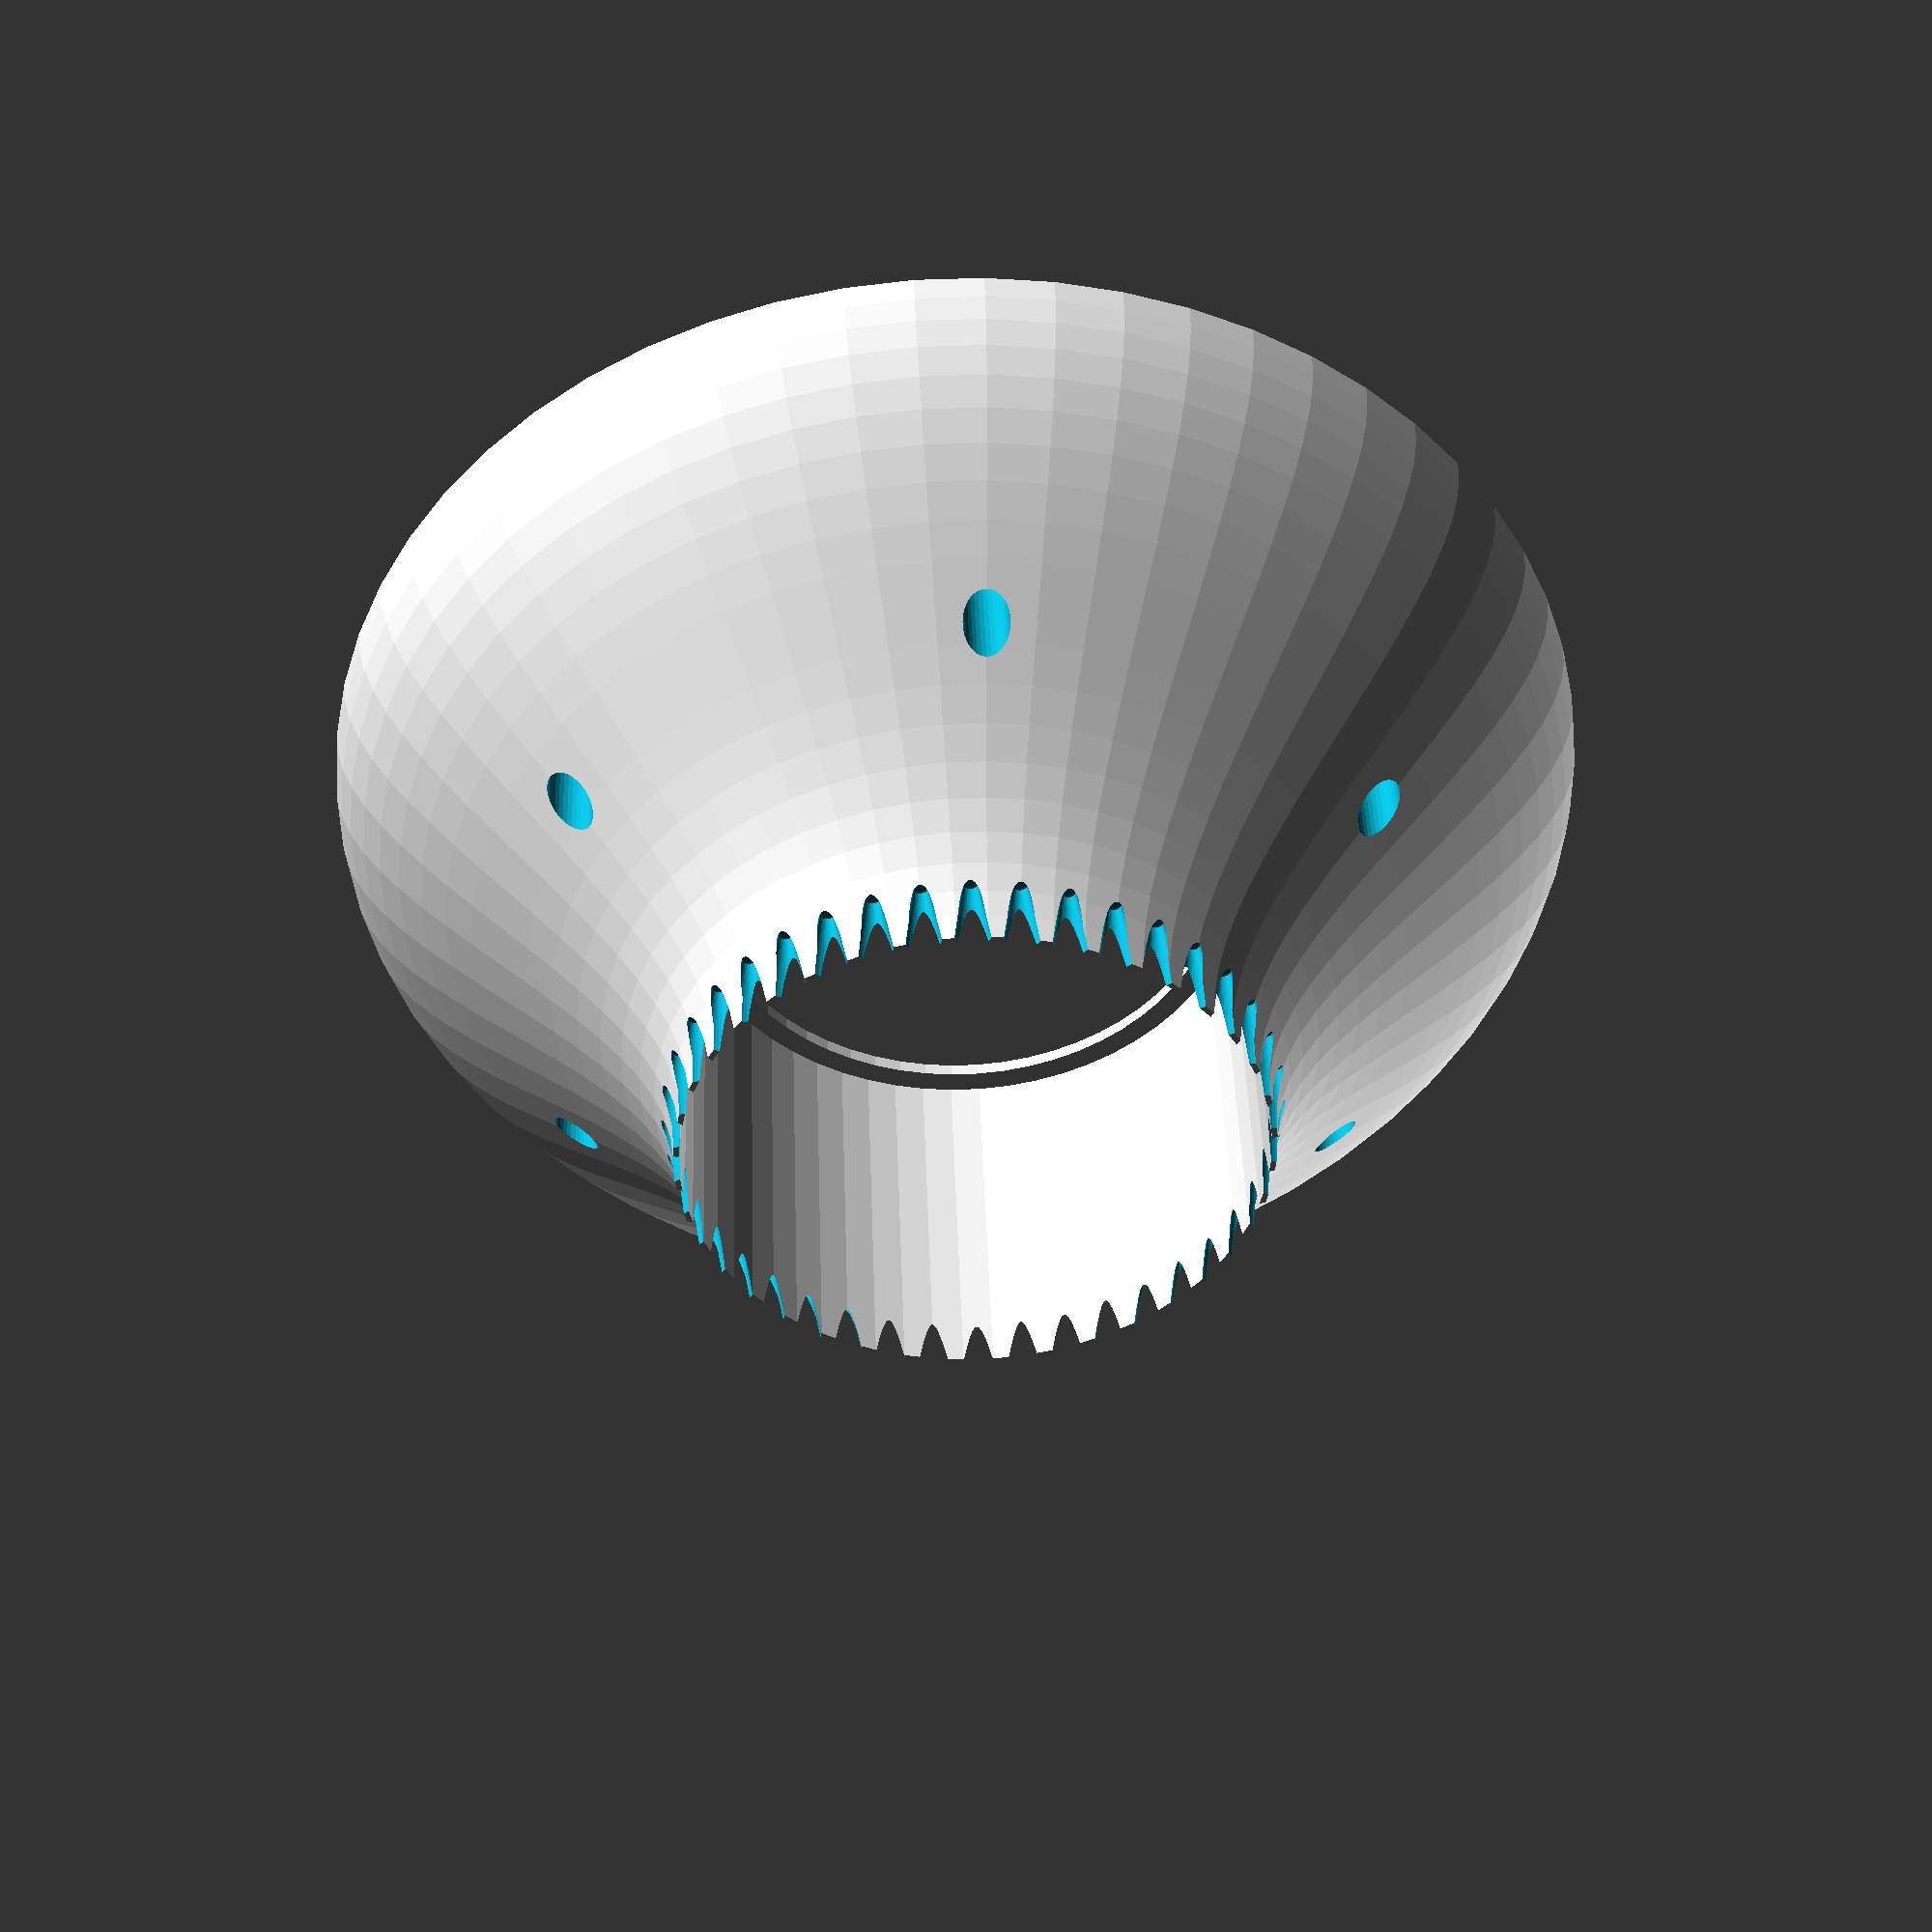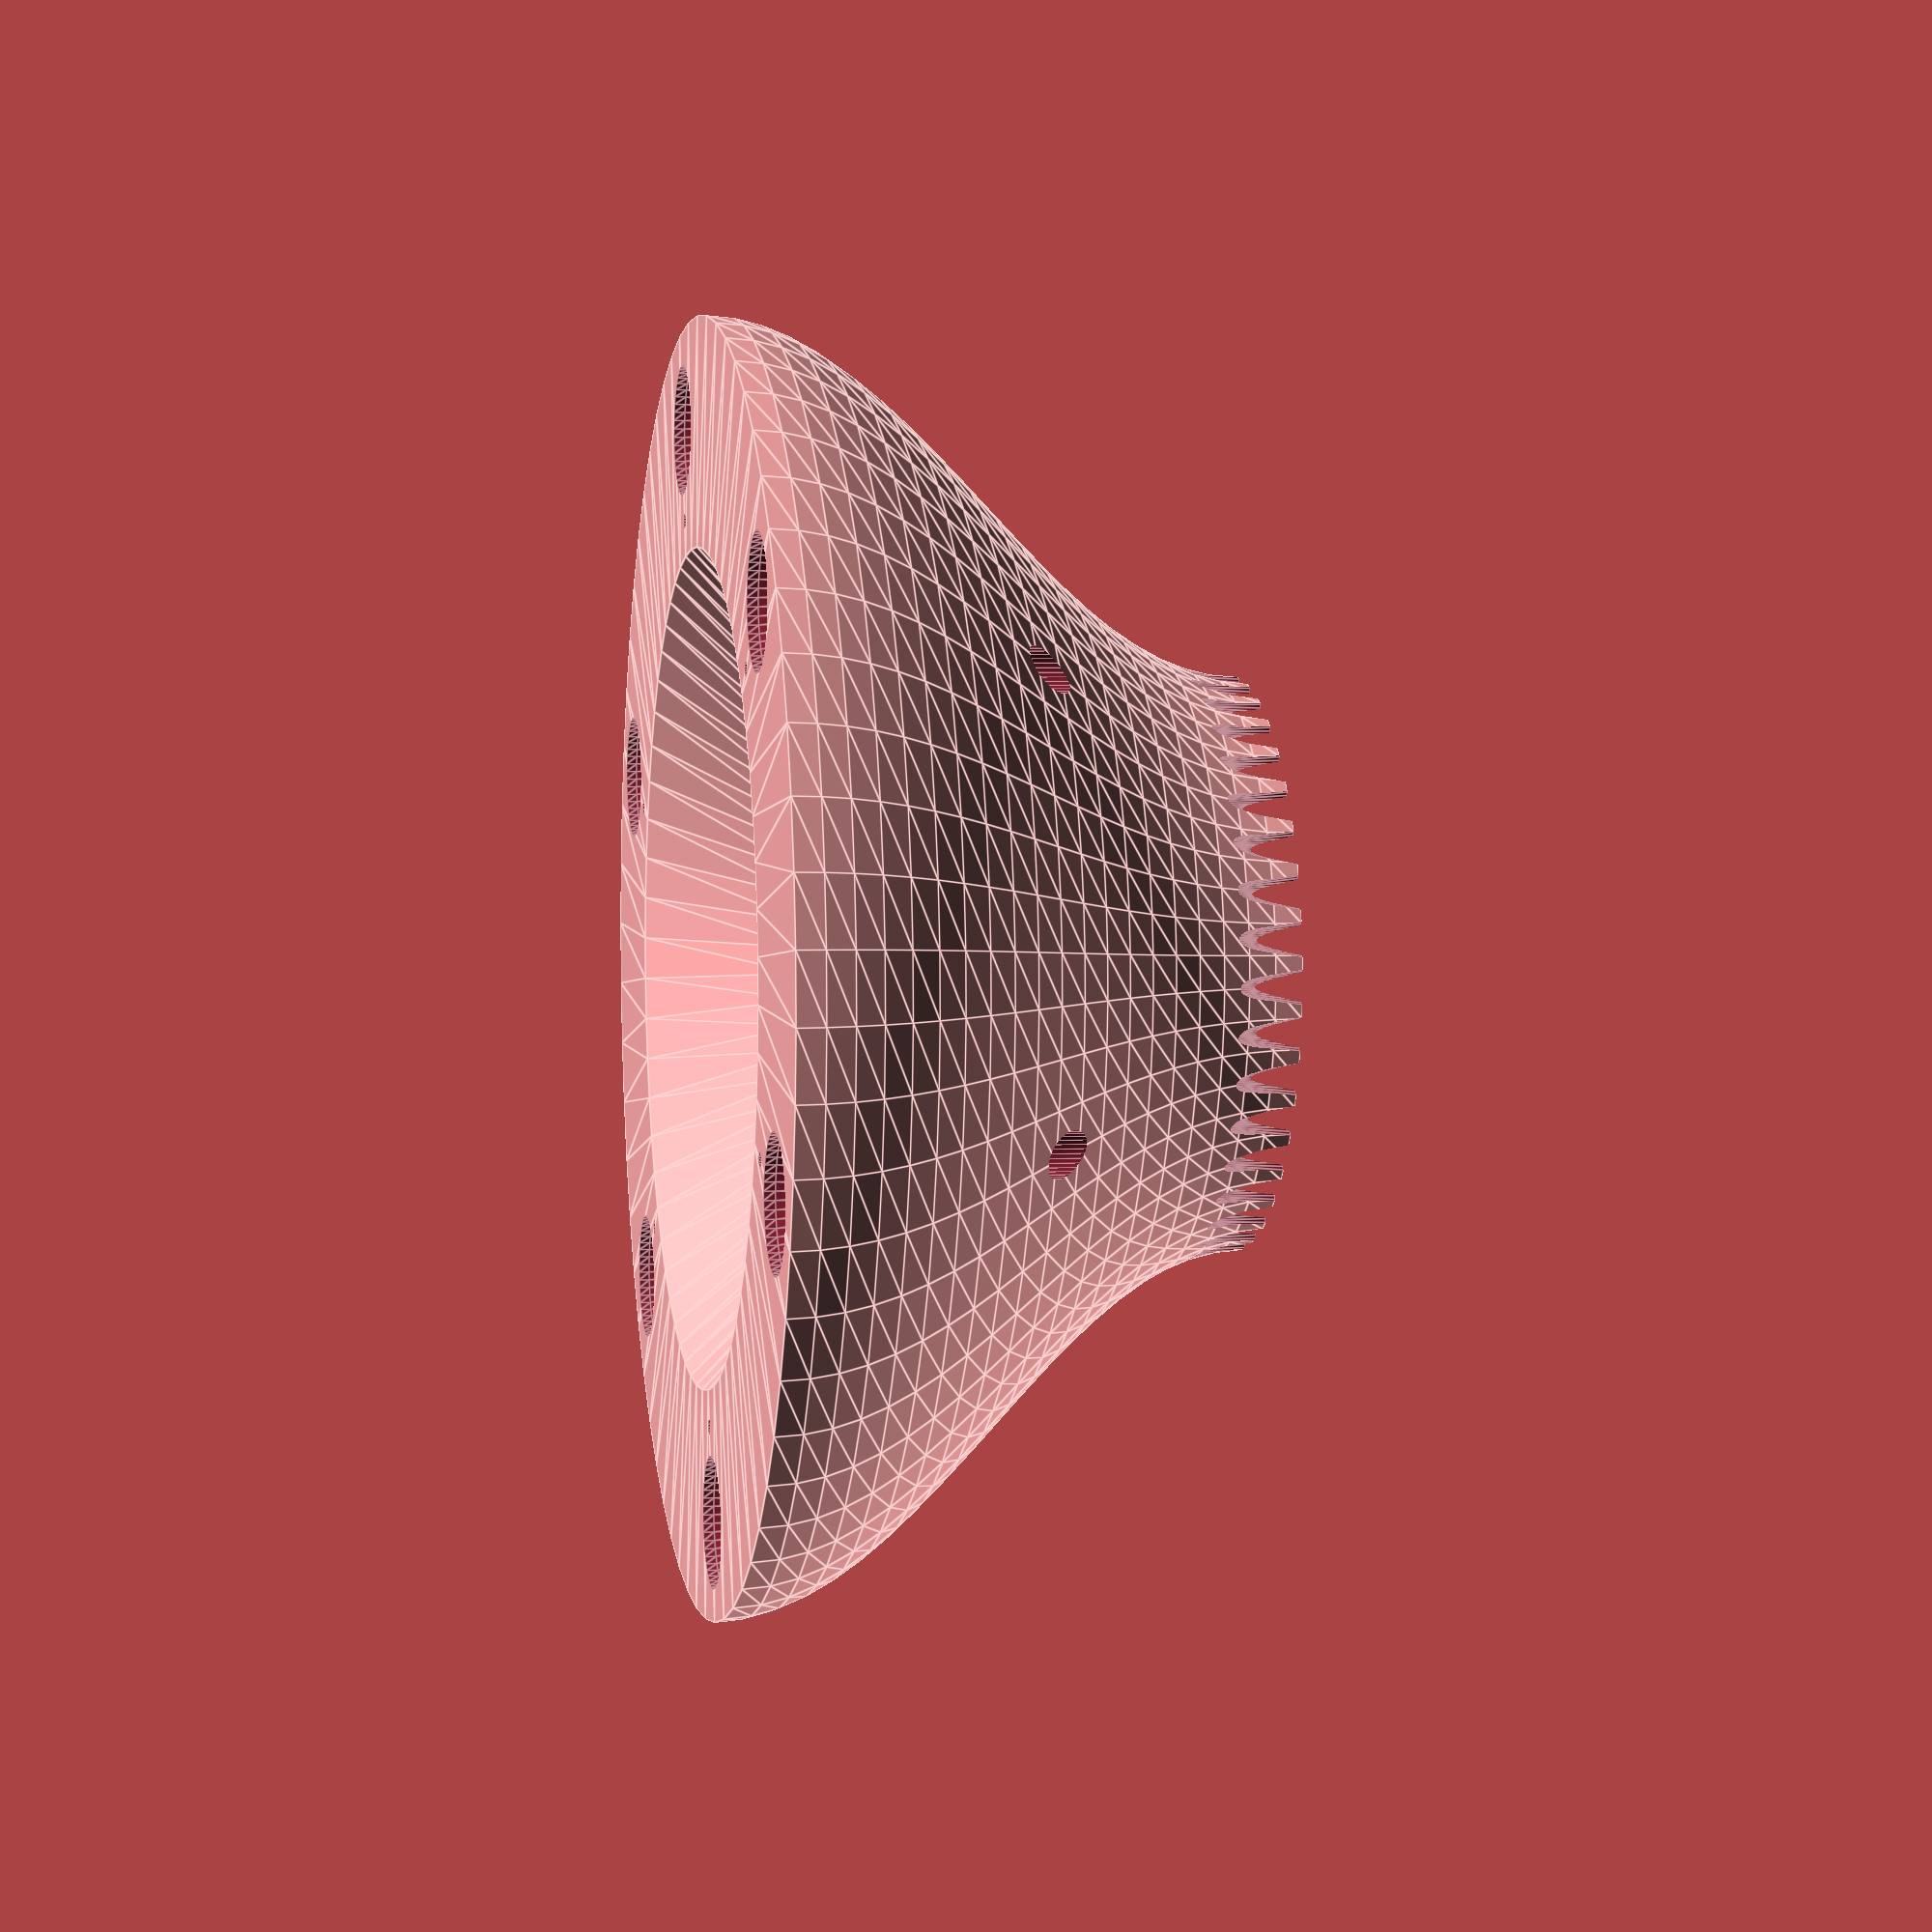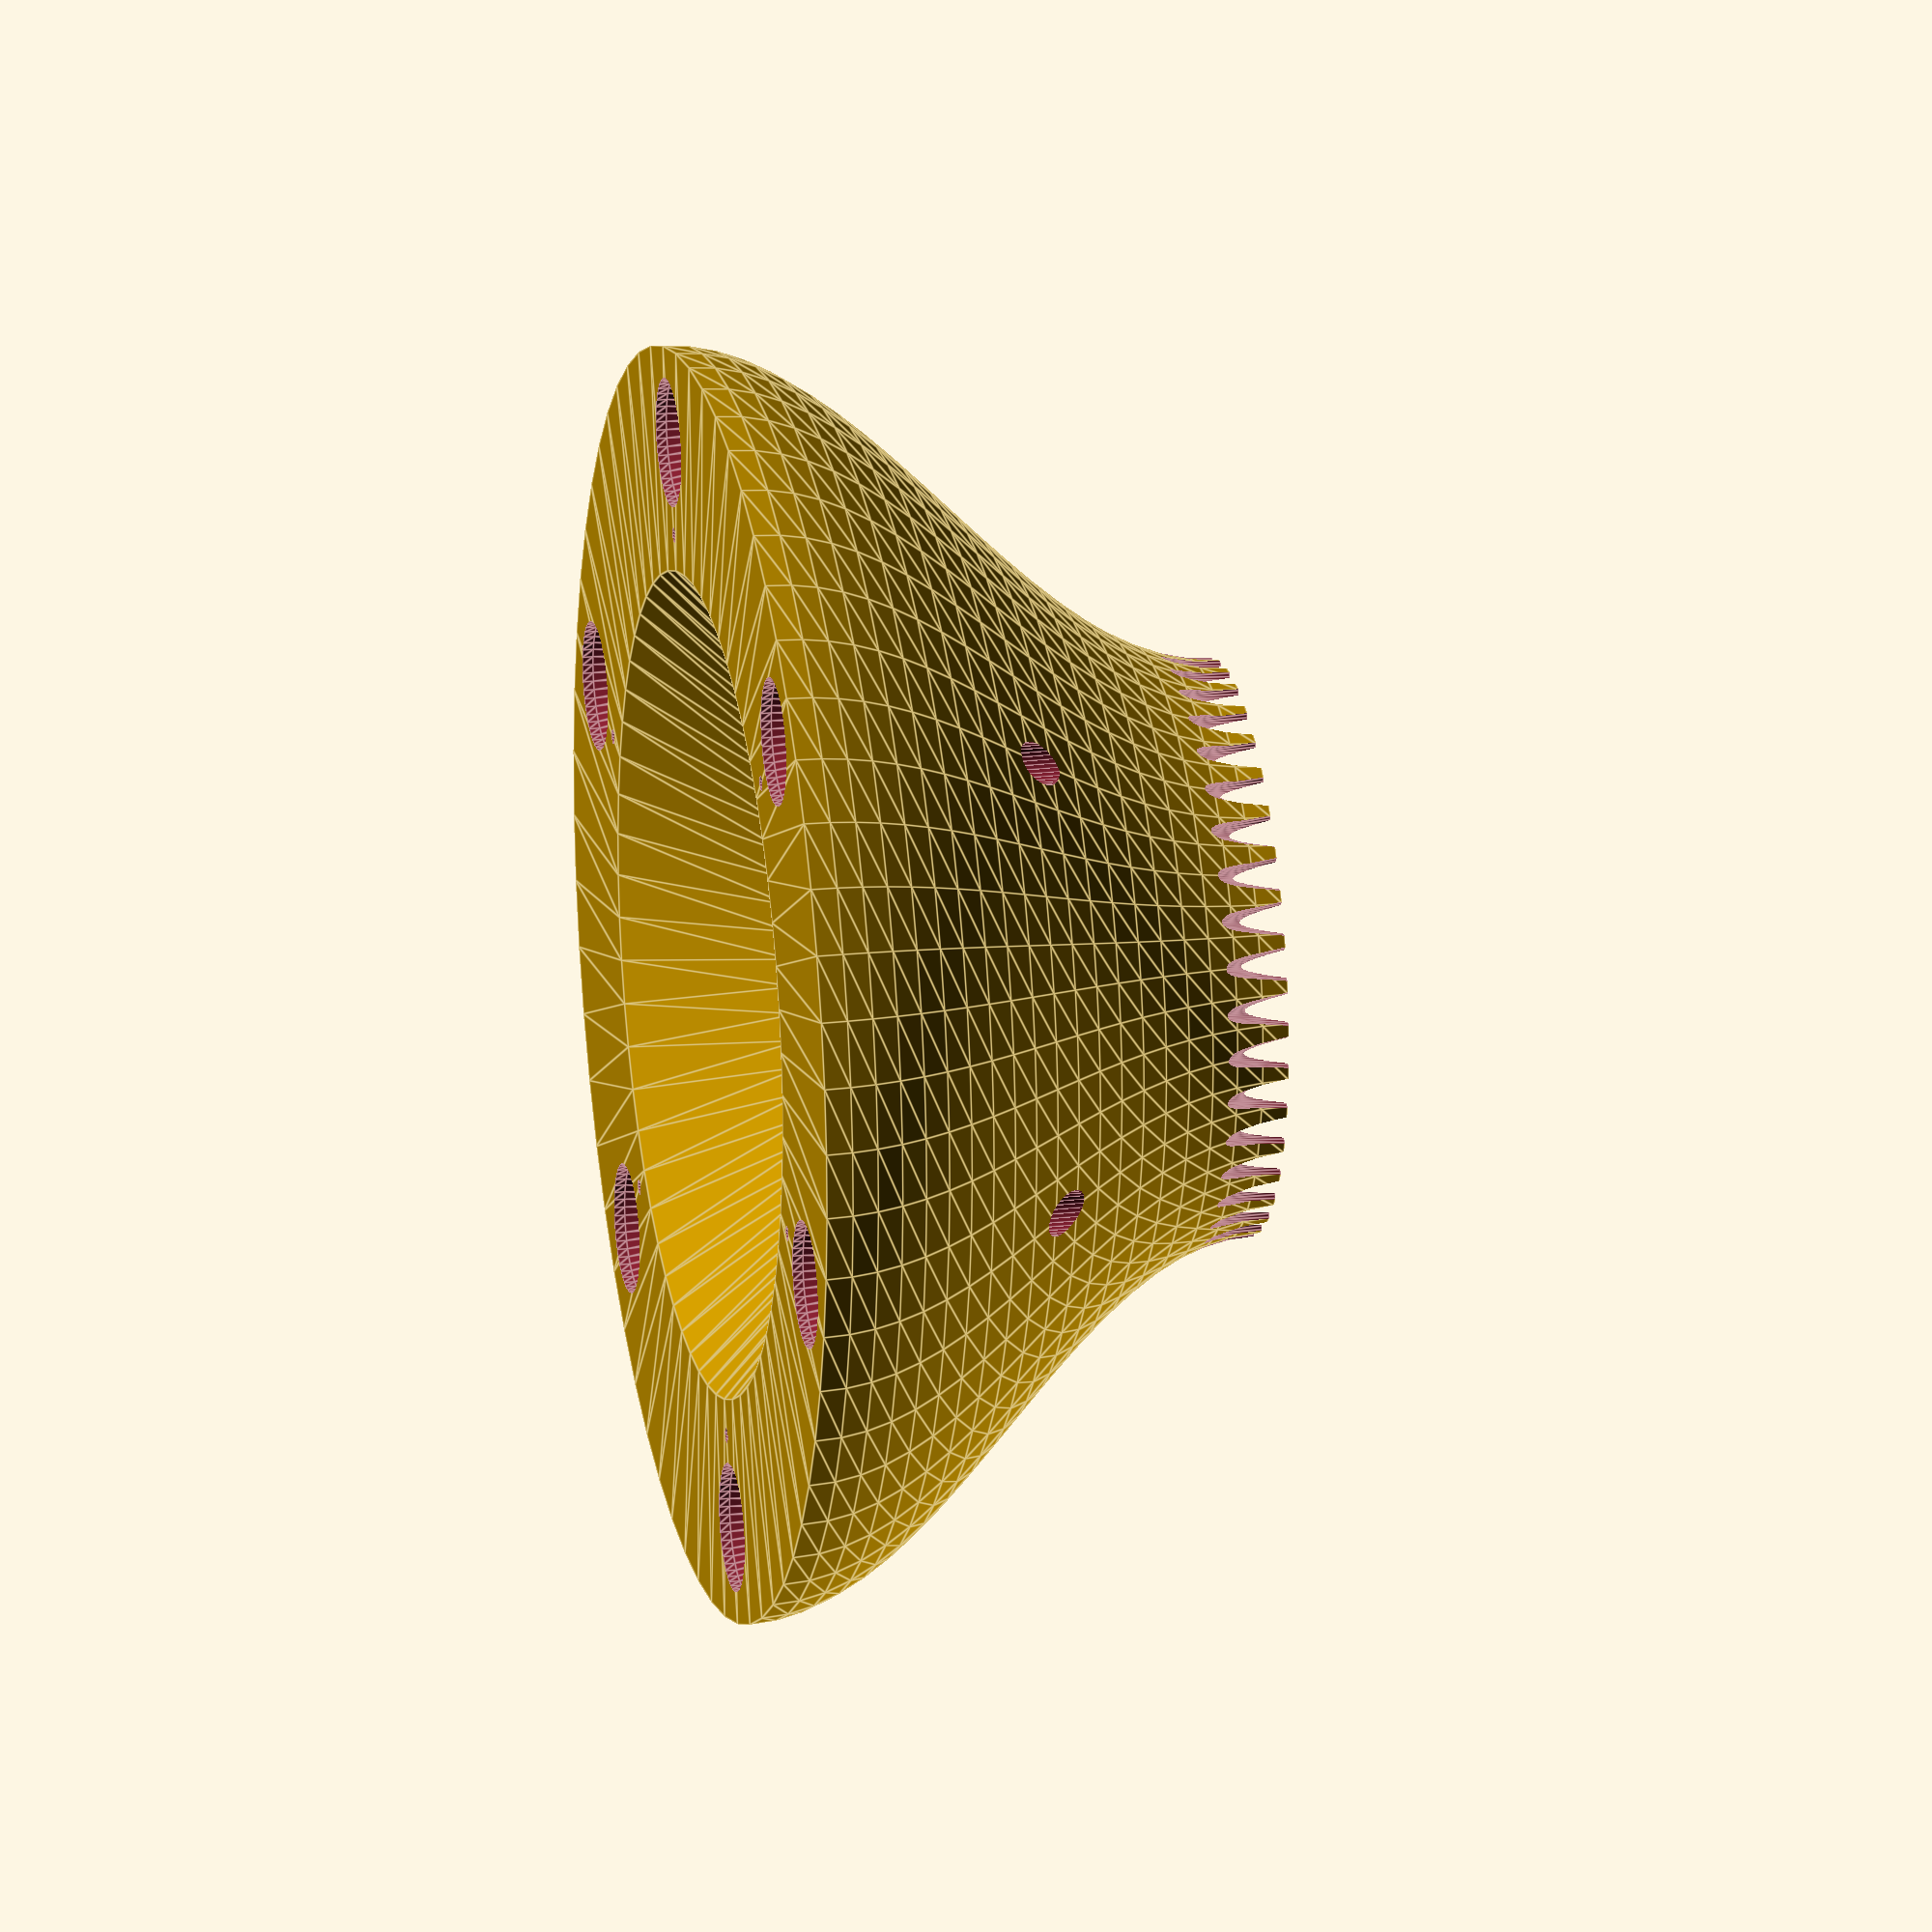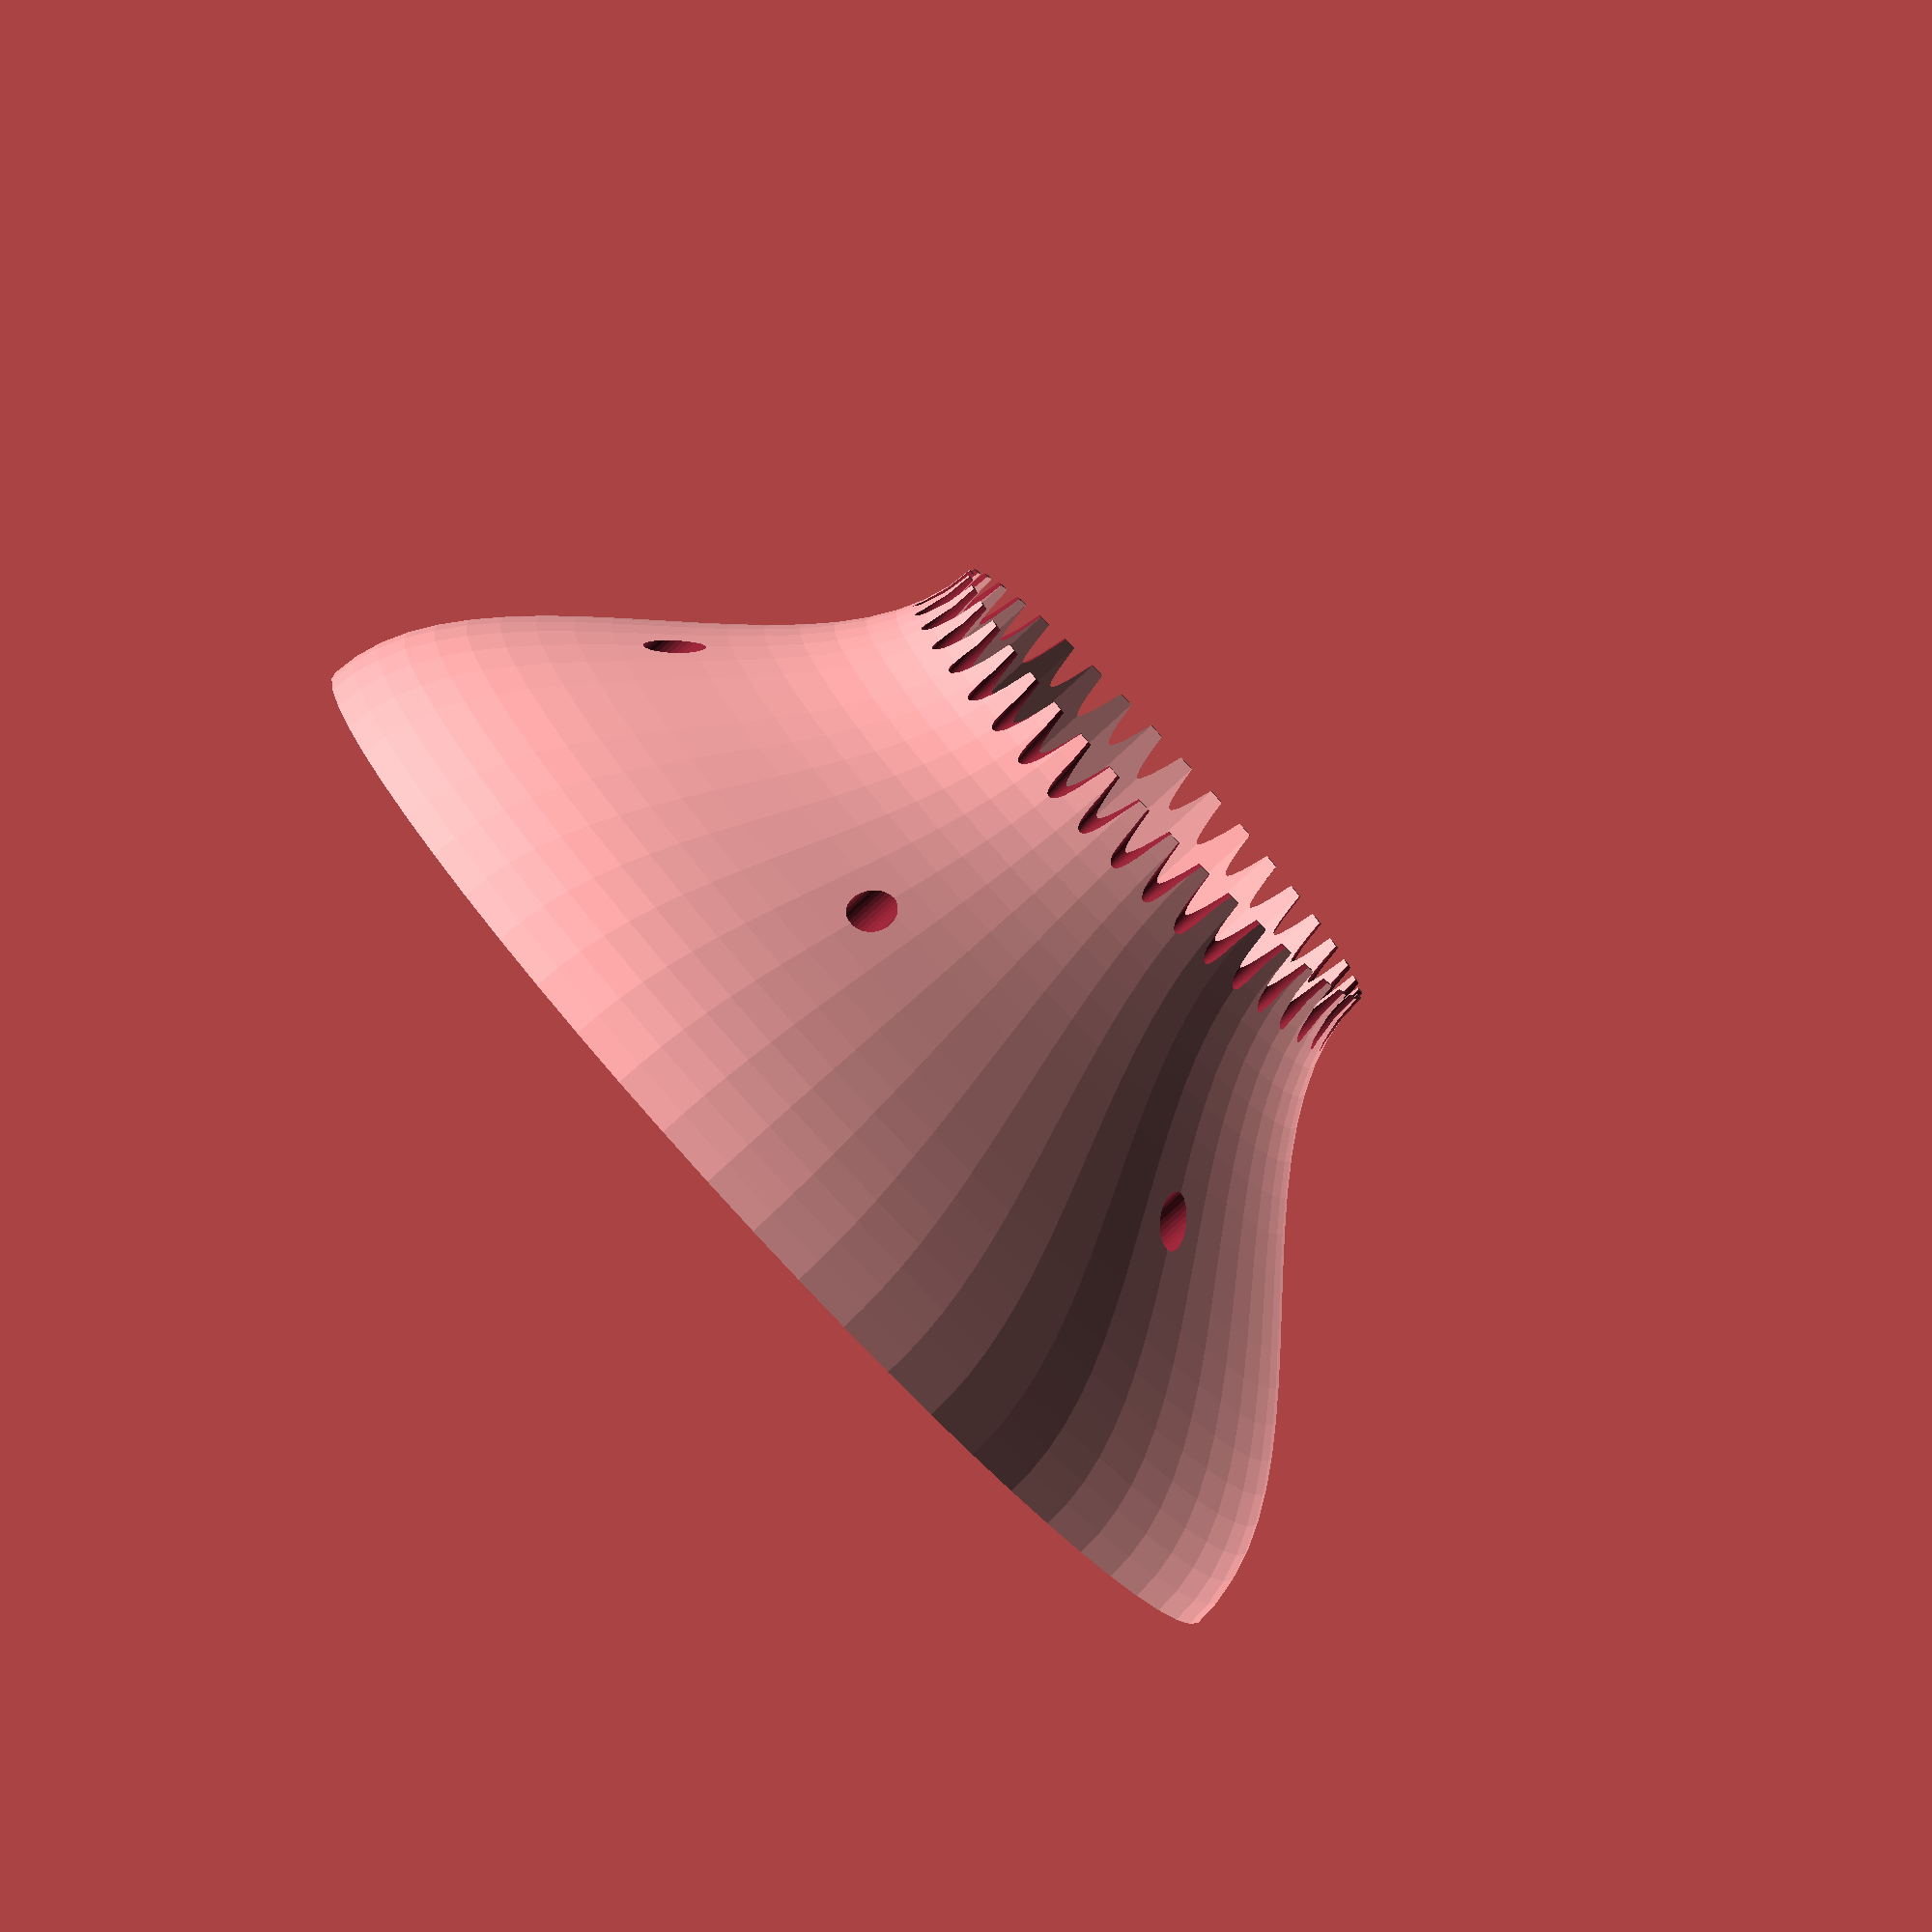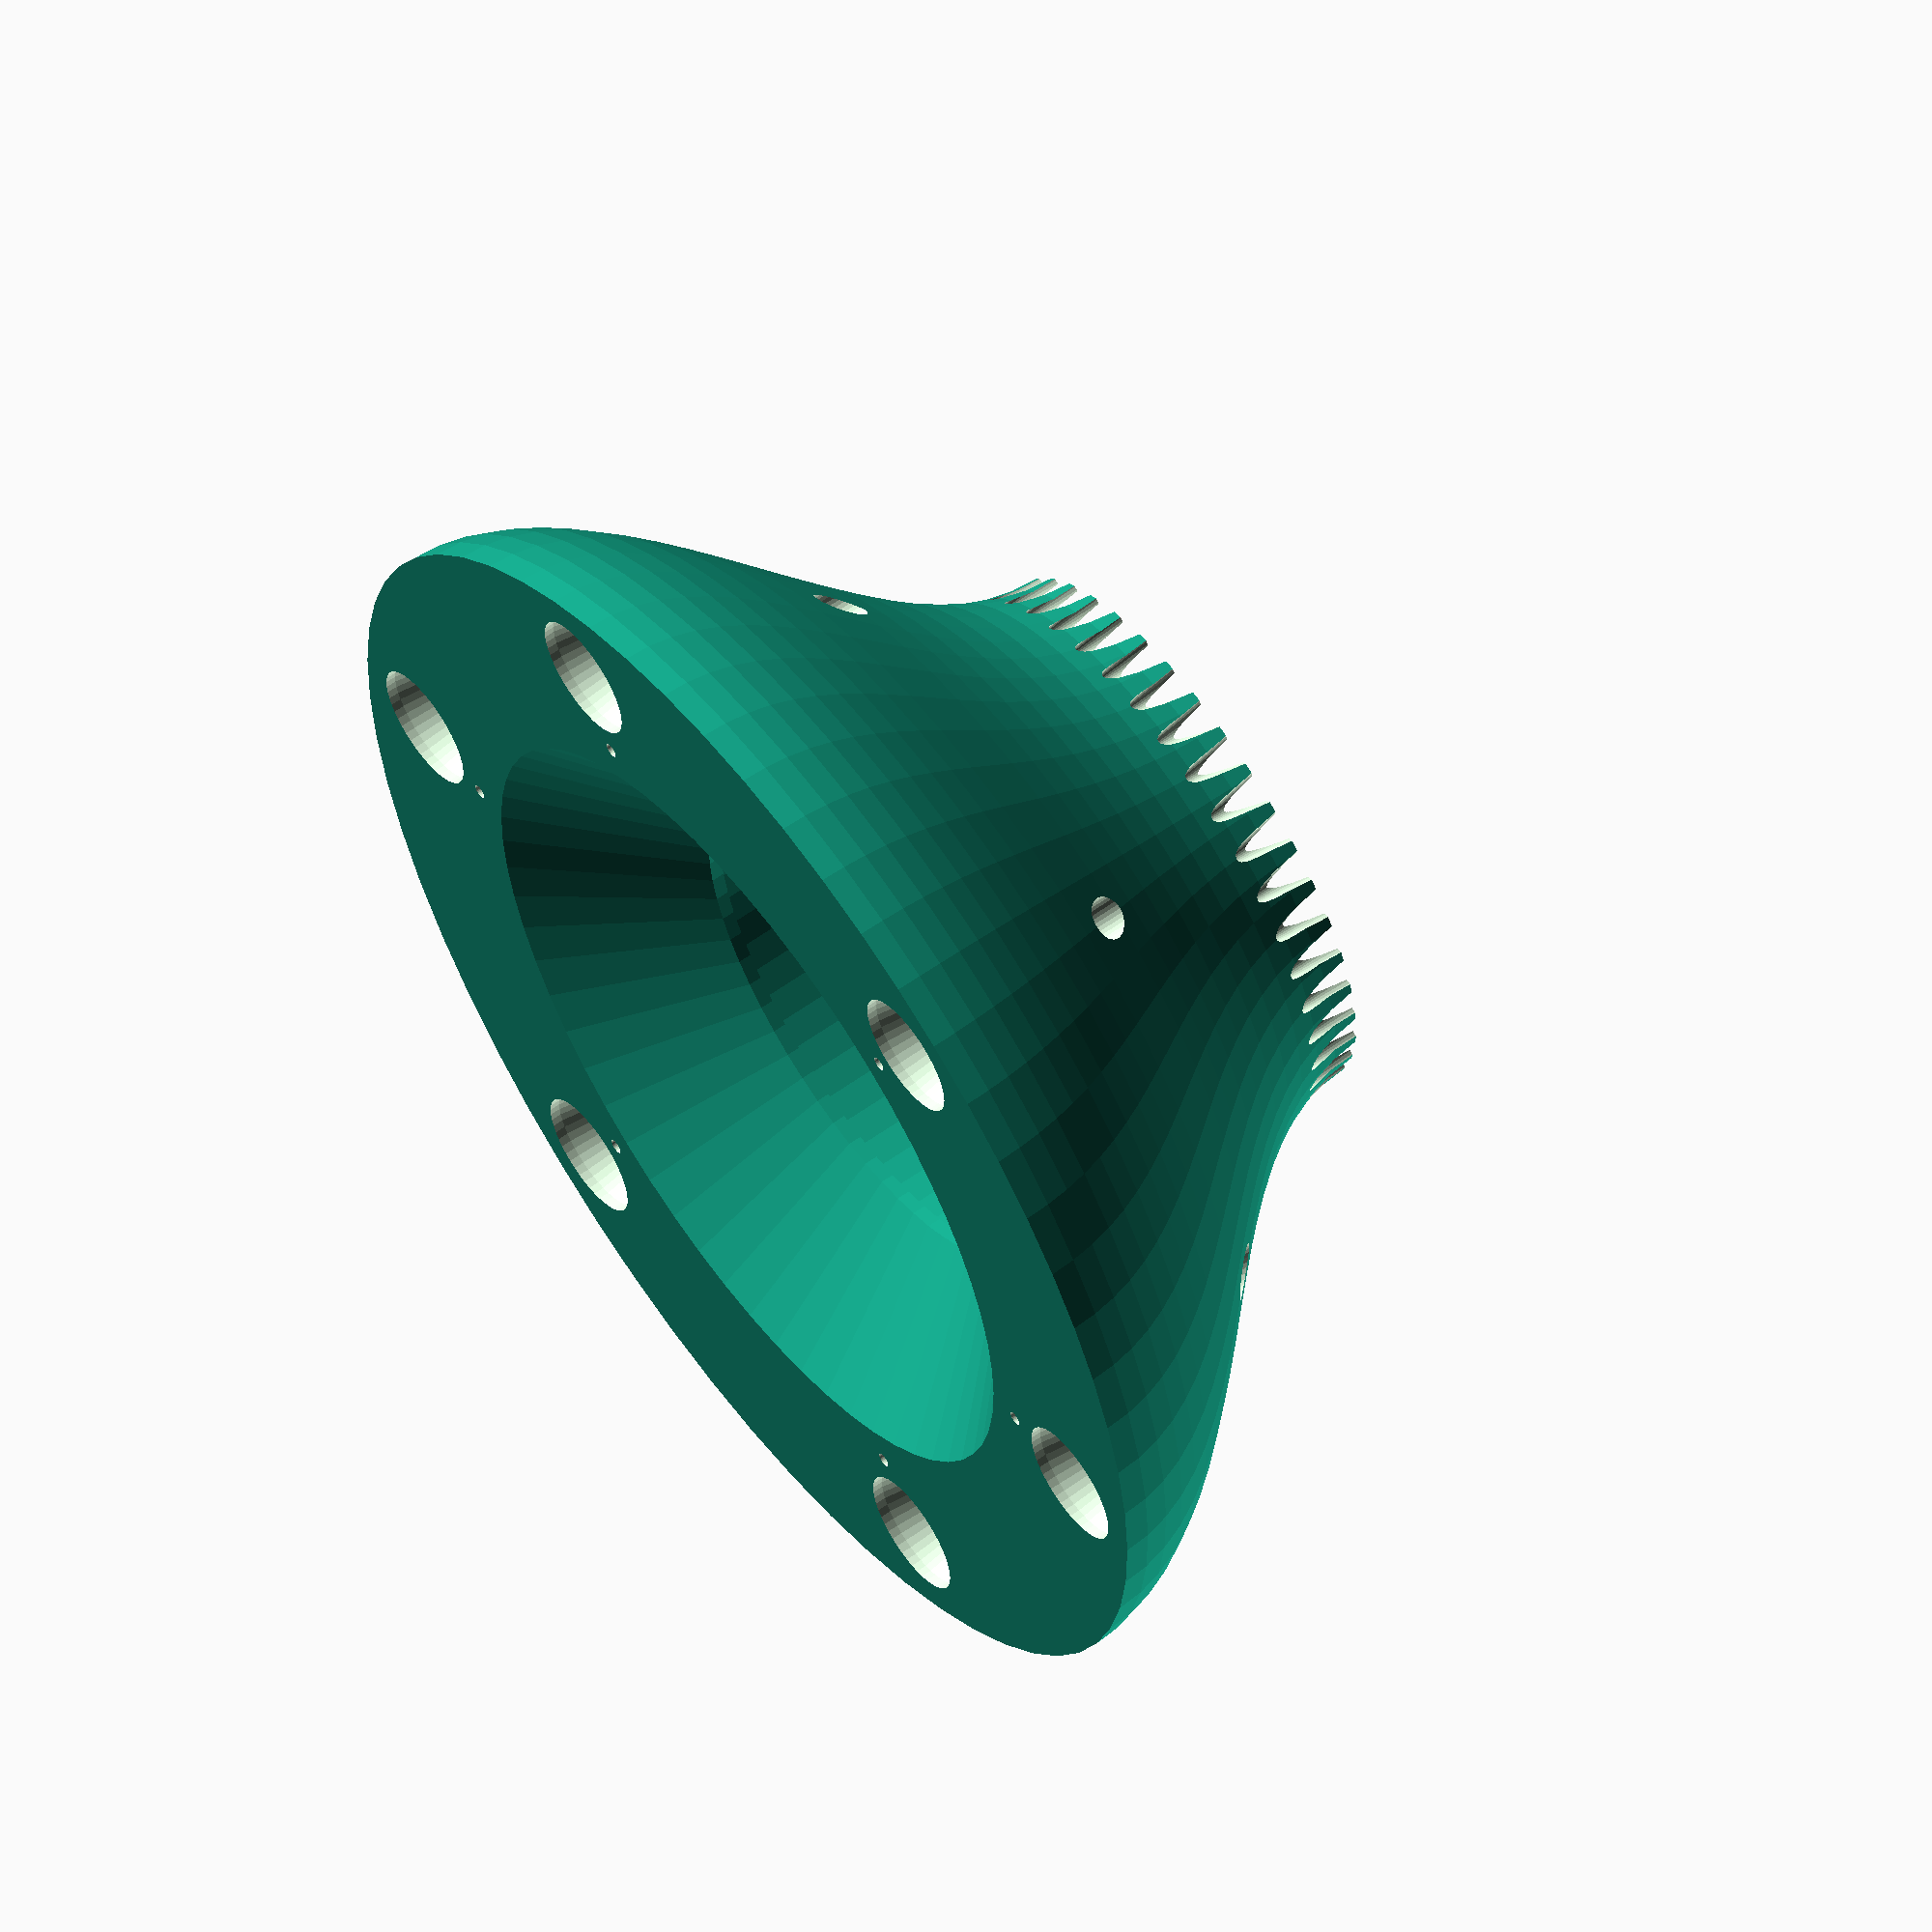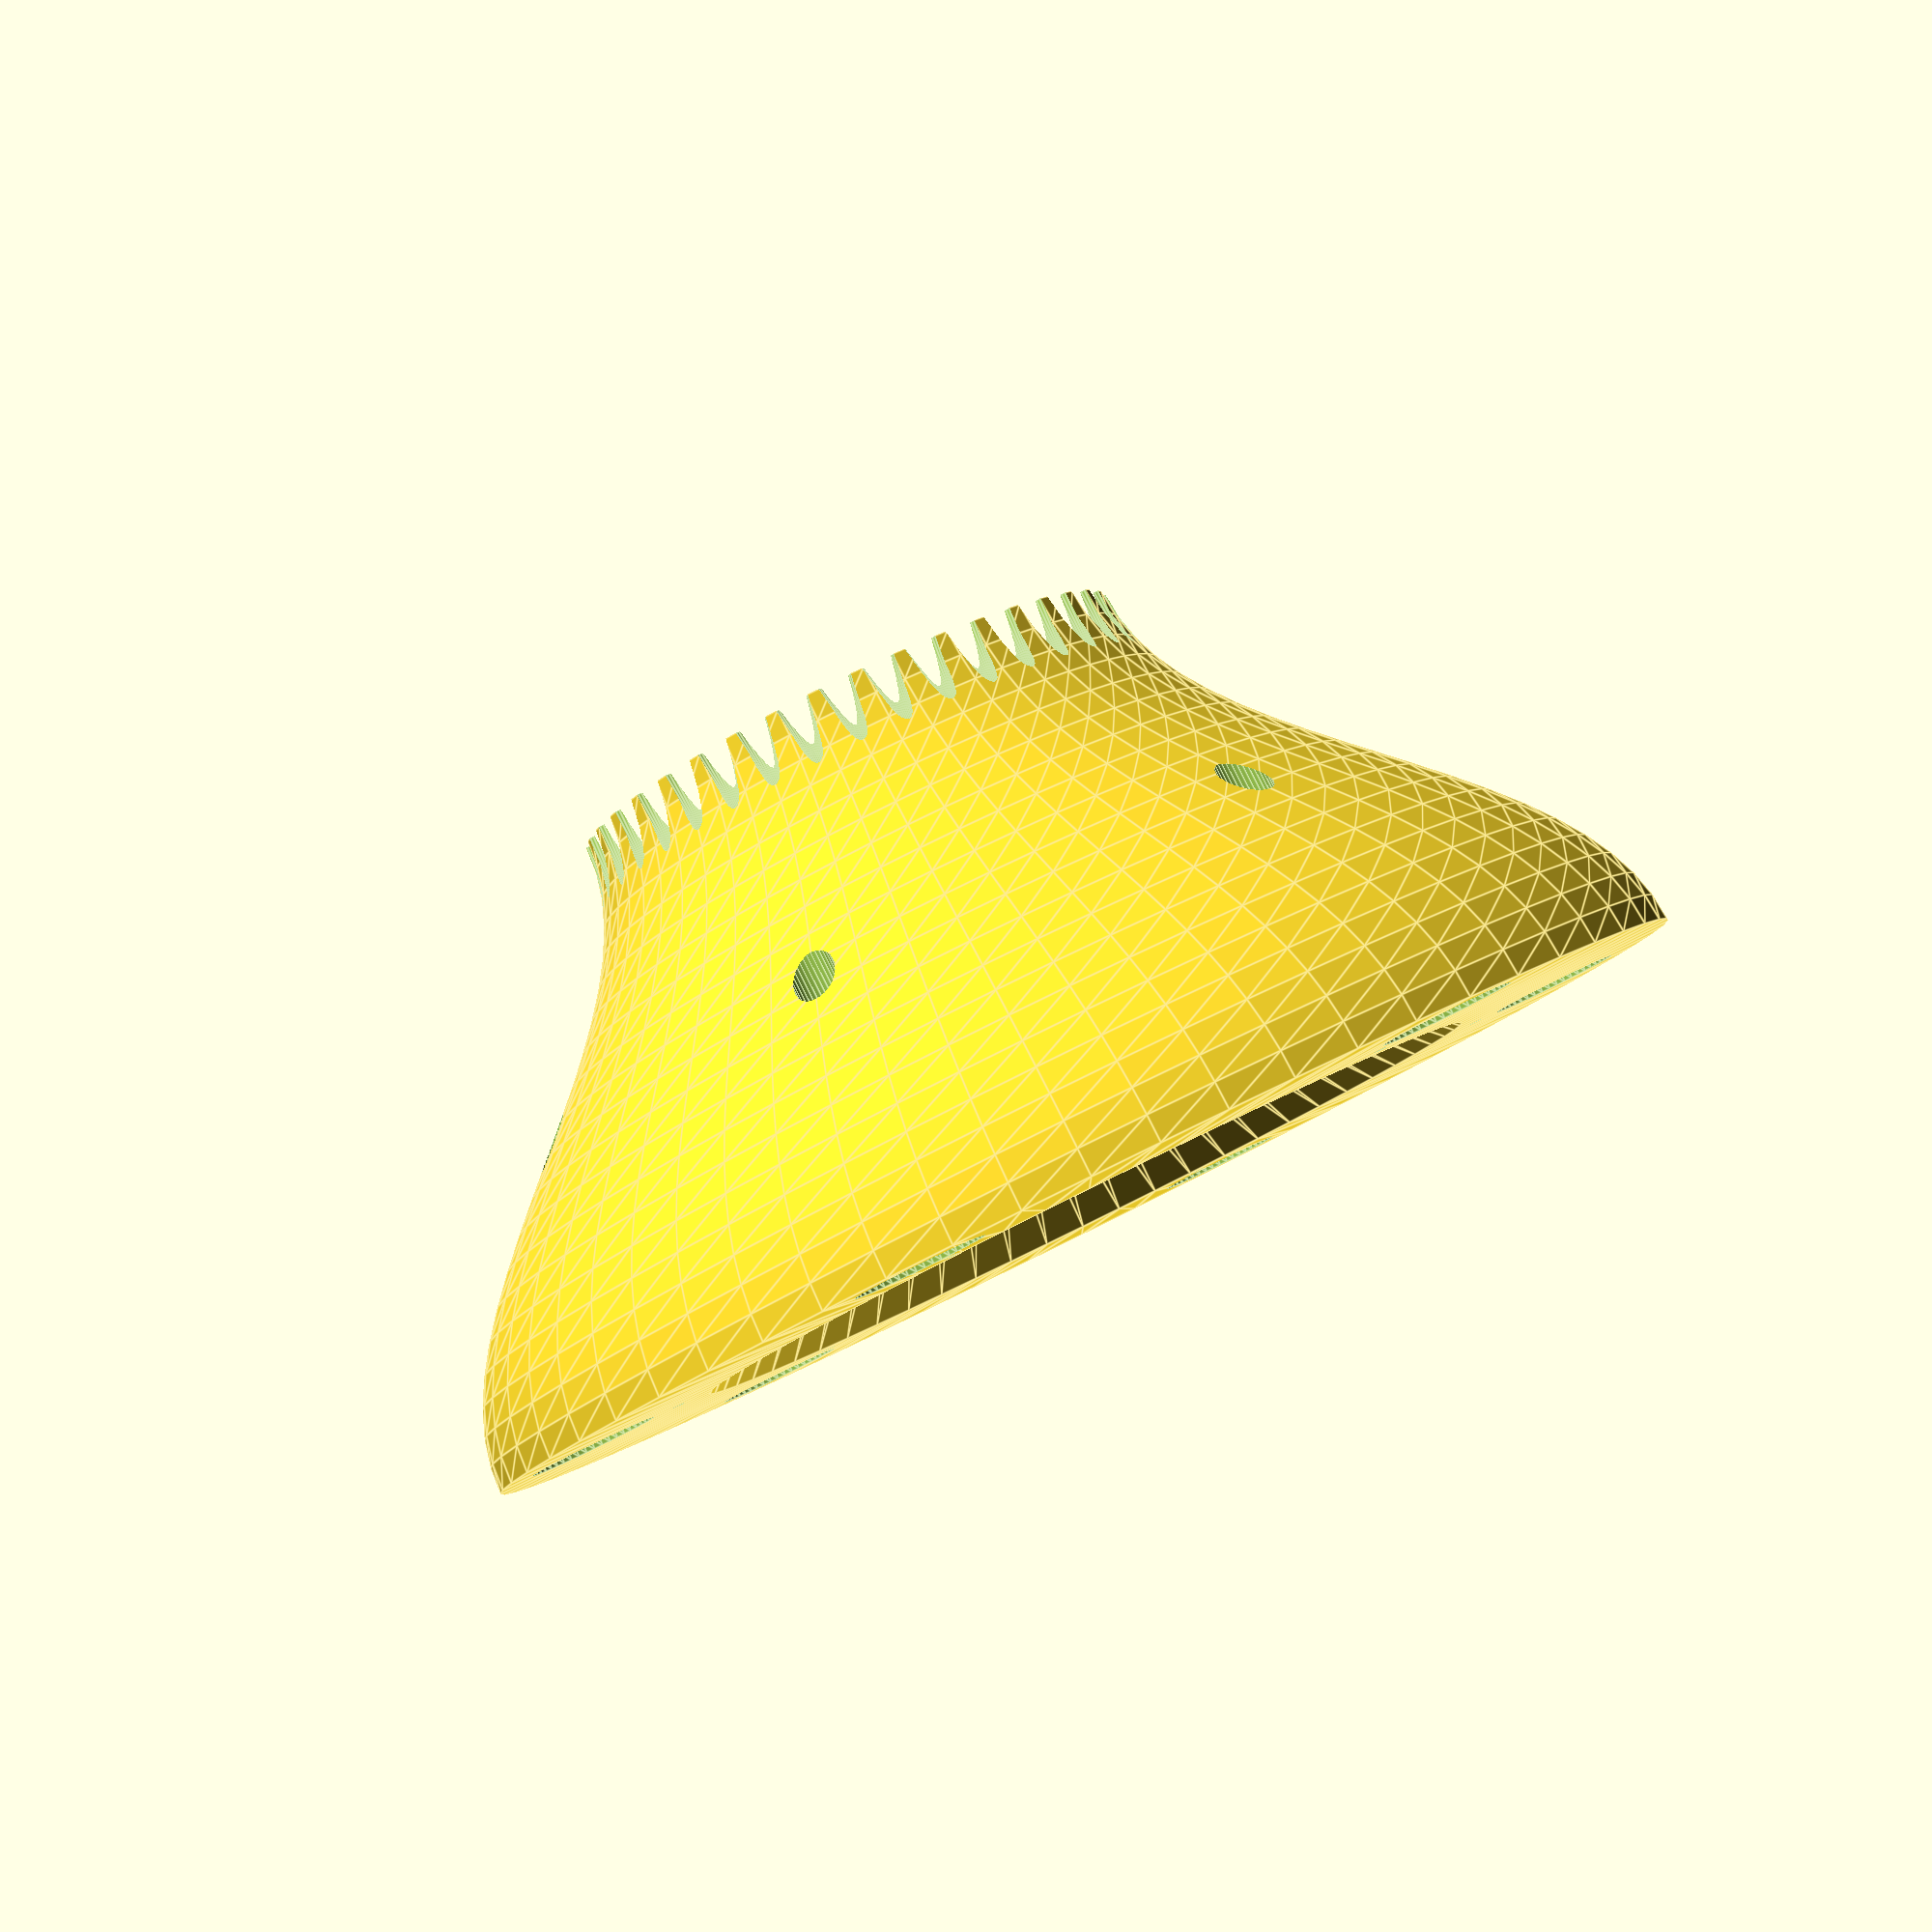
<openscad>
doitem = "";
// Holes in perfboard
// holesp = 2.54;
holesp = 2.54;
holedia = 1;
boardth = 1.2;
ewid = 10;

numbut = 5;

ledsp = holesp * 4;
ledz = boardth+0.5;

butsp = holesp * 12;

xsof = 0.15;
butdia = holesp * 8;

facetnutthi = 7.5;
facetnutwid = 10;
facetnuthei = 6;
boltrad = 3/2+0.2;

botholeoff = 100;

backboltoff = 6.5;

foothi = 20;

pluginset = 16;
plugoffset = 52;

vertpc = 0;

boxx = 79.2;
boxy = 51.2;

if (doitem == "sidefacet"   ) { mirror([0,0,1]) sidefacet(); }
if (doitem == "side"        ) { whiteside(); }
if (doitem == "backendfront") { backendfront(); }
if (doitem == "backendback" ) { backendback(); }
if (doitem == "backendguide") { rotate([180,0,0]) backendguide(); }
if (doitem == "button"      ) { button(); }
if (doitem == "edgeblack"   ) { rotate([0, 90,0]) cubeedgeblack(); }
if (doitem == "edgewhite"   ) { rotate([0,-90,0]) cubeedgewhite(); }
if (doitem == "backedge"    ) { rotate([0, 90,0]) cubebackedges(); }
if (doitem == "bottomside"  ) { bottomsidepart(); }
if (doitem == "bottomplate1") { bottomplate1(); }
if (doitem == "bottomplate2") { rotate([0, 0, 90]) bottomplate2(); }
if (doitem == "bottomplate3") { bottomplate3(); }
if (doitem == "plugcase")     { rotate([0, 90, 0]) plugcase(); }
if (doitem == "bottomfoot")   { rotate([180,0,0]) bottomfoot(); }
if (doitem == "strip")        { cube([75,8,1]); }
if (doitem == "") {

*mirror([0,0,1]) sidefacet();
*whiteside();
*backendfront();
*backendback();
*button();
*rotate([0,90,0]) cubeedgeblack();
*rotate([0,-90,0]) cubeedgewhite();

*rotate([0,90,0]) cubebackedges();
*bottomsidepart();

*color("#eee") translate([0,0,ledz+1.8]) backendfront();
*color("#444") cubebackedges();

/*
intersection() {
    rotate([0,atan(sqrt(2)),0]) rotate([0,0,-45]) {
        minkowski() {
            cube(20, true);
            sphere(1, $fn=60);
        }
    }
    cylinder(20, 10, 10, $fn=120);
}
*/

*rotate([0,atan(sqrt(2)),0]) rotate([0,0,-45]) cubecorner();

*cubeside();

*rotate([0,atan(sqrt(2)),0]) rotate([0,0,-45]) {
    *color("#333") cubecorner();
    *cubecornernut();

    cubeside();
    *rotate([90,90,0]) cubeside();
    *rotate([-90,0,90]) cubeside();
}

*color("#333") translate([0,0,-0.1]) for (an=[0:120:240]) rotate([0,0,an])
    render(convexity=6) bottomsidepart();

*color("#666") for(an=[0:120:240]) rotate([0,0,an])
    bottomsideconnect();

*color("#333") translate([0,0,-1]) bottomside();

*color("#666") bottomfeet();

*color("#666") bottomplate();

*color("#696") render(convexity=5) bottomplate1();
*translate([5,2.5,0]) color("#669") render(convexity=5) bottomplate2();
*translate([0,5,0]) color("#966") render(convexity=5) bottomplate3();


*color("#5954") translate([boxx+20-250/2, boxy+3-200/2,-208]) cube([250,200,2],true);
*color("#5594") translate([boxx-30+200/2,          0,-208]) cube([200,250,2],true);
*color("#9554") translate([boxx+20-250/2, boxy-10+200/2,-208]) cube([250,200,2],true);

*color("#333") bottomblob();
bottomblob();
*color("#888") translate([0,0,-500]) cylinder(200, 40, 40, $fn=64);

*color("#777") plugcase();


*psu();
*if (vertpc) { powerplug(); } else { powerplug_h(); }
*mcp();
*rotate([90,0,0]) mcpback();
*esp();

}

module cubeside() {
    zof = -2.3;
    xof = xsof*butsp;
    bof = 10;
    
    translate([0,0,zof]) {
        *cubeedgeswhite(xof, bof, zof);
        *cubeedgesblack(xof, bof, zof);
        *color("#333") cubebackedges(xof, bof, zof);

        *whiteside(xof, bof, zof);
        *sidefacets(zof, bof, zof);

        *cubebacknuts(xof, bof, zof);
        *cubeedgenuts(xof, bof, zof);
        *buttonseries(xof, bof, zof);
        partseries(xof, bof, zof);
        *color("#beb") render(convexity=5) translate([0, 0, ledz+1.8]) backendfront();
        *color("#beb") translate([0, 0, ledz+1.8]) backendfront();
        color("#8c8") translate([0, 0, ledz-1.8-0.1]) backendback();
        color("#8cc") translate([0, 0, ledz-1.8-0.2]) backendguide();
    }
}

module esp(xof=xsof*butsp, bof=10, zof=-2.3)
{
    cxy = (numbut+0.5)*butsp-ewid/2;
    cz = bof+zof+2;
    rcx = (cxy+cz)*sqrt(2/3);
    rcz = (cz-2*cxy)/sqrt(3);
    ihr = (rcx-5) * sqrt(3)/2;

    ln = 25.6;
    wd = 34.4;
    th = 2.0;
    translate([52, -ihr+3, rcz+5]) rotate([-90,0,0])  {
        color("#559") translate([0,0,th/2+12]) cube([ln, wd, th], true);
        color("#873") translate([0*2.54,-4*2.54,1.6/2]) cube([12*2.54, 18*2.54, 1.6], true);

        color("#ddd") translate([-5*2.54, -10*2.54, 1.6+7/2]) cube([5.8, 15.0, 7], true);
        color("#333") translate([-4.5*2.54, 1*2.54, 1.6+9/2]) cube([2.54, 8*2.54, 9], true);
        color("#333") translate([+4.5*2.54, 1*2.54, 1.6+9/2]) cube([2.54, 8*2.54, 9], true);
    }
}

module mcp(xof=xsof*butsp, bof=10, zof=-2.3)
{
    cxy = (numbut+0.5)*butsp-ewid/2;
    cz = bof+zof+2;
    rcx = (cxy+cz)*sqrt(2/3);
    rcz = (cz-2*cxy)/sqrt(3);
    ihr = (rcx-5) * sqrt(3)/2;

    ln = 65.6;
    wd = 19.2;
    th = 1.5;
    translate([2, -ihr+3, rcz-2.5]) rotate([-90,0,0])  {
        difference() {
            color("#595") translate([0,0,th/2]) cube([ln, wd, th], true);
            translate([-(ln/2 -  5.0), (wd/2 - 6.6), -0.01]) cylinder(1.52, 1.7, 1.7, $fn=24);
            translate([ (ln/2 - 16.8), (wd/2 - 6.6), -0.01]) cylinder(1.52, 1.7, 1.7, $fn=24);
        }
        color("#ddd") translate([-ln/2+22.5/2, -wd/2-0.8+5.9/2, 1.6+7/2]) cube([22.5, 5.9, 7], true);
        color("#ddd") translate([-ln/2+22.5/2+25.4, -wd/2-0.8+5.9/2, 1.6+7/2]) cube([22.5, 5.9, 7], true);
        color("#ddd") translate([ ln/2-5.8/2-1.3, -wd/2-0.8+12.6/2, 1.6+7/2]) cube([5.8, 12.6, 7], true);
    }
}

module mcpback(xof=xsof*butsp, bof=10, zof=-2.3)
{
    cxy = (numbut+0.5)*butsp-ewid/2;
    cz = bof+zof+2;
    rcx = (cxy+cz)*sqrt(2/3);
    rcz = (cz-2*cxy)/sqrt(3);
    ihr = (rcx-5) * sqrt(3)/2;

    ln = 65.6;
    wd = 19.2;
    th = 2;

    ex = 7;
    ey = 3;
    translate([2, -ihr+3, rcz-2.5]) rotate([-90,0,0])  {
        difference() {
            color("#333") translate([-ex/2, ey/2, -th/2]) cube([ln-ex, wd-ey, th], true);
            translate([-(ln/2 -  5.0), (wd/2 - 6.6), -th-0.01]) cylinder(th+0.02, 1.7, 1.7, $fn=24);
            translate([ (ln/2 - 16.8), (wd/2 - 6.6), -th-0.01]) cylinder(th+0.02, 1.7, 1.7, $fn=24);
        }
    }
}

module powerplug_h(xof=xsof*butsp, bof=10, zof=-2.3)
{
    cxy = (numbut+0.5)*butsp-ewid/2;
    cz = bof+zof+2;
    rcx = (cxy+cz)*sqrt(2/3);
    rcz = (cz-2*cxy)/sqrt(3);

    bothi = 23;

    translate([-plugoffset, 0, rcz-bothi-2-0.2 - 8]) rotate([90,0,-90]) {
        color("#543") difference() {
            translate([0,0,4.2/2]) cube([35, 15, 4.2], true);
            translate([ 14, 0, -0.01]) cylinder(4.22, 1.5, 1.5, $fn=24);
            translate([-14, 0, -0.01]) cylinder(4.22, 1.5, 1.5, $fn=24);
        }
        color("#543") translate([0,0,-0.9]) {
            minkowski() {
                cylinder(14.6, 12.5/2, 12.5/2, $fn=48);
                cube([8, 0.001, 0.001], true);
            }
        }
        color("#cce") translate([ 4.2, 2.7, 17.7]) cube([3.3, 0.7, 8], true);
        color("#cce") translate([-4.2, 2.7, 17.7]) cube([3.3, 0.7, 8], true);

        pluglen = 32.5;
        color("#654") translate([0, 0, -pluglen]) {
            minkowski() {
                cylinder(pluglen, 10.5/2, 10.5/2, $fn=48);
                cube([8, 0.001, 0.001], true);
            }
            translate([0, -4, 7.5]) rotate([90,0,0]) cylinder(20, 7.5, 5, $fn=48);
        }
    }
}

module powerplug(xof=xsof*butsp, bof=10, zof=-2.3)
{
    cxy = (numbut+0.5)*butsp-ewid/2;
    cz = bof+zof+2;
    rcx = (cxy+cz)*sqrt(2/3);
    rcz = (cz-2*cxy)/sqrt(3);

    bothi = 23;

    translate([0,52+15/2,rcz-bothi-2-0.2 + pluginset]) {
        color("#543") difference() {
            translate([0,0,4.2/2]) cube([35, 15, 4.2], true);
            translate([ 14, 0, -0.01]) cylinder(4.22, 1.5, 1.5, $fn=24);
            translate([-14, 0, -0.01]) cylinder(4.22, 1.5, 1.5, $fn=24);
        }
        color("#543") translate([0,0,-0.9]) {
            minkowski() {
                cylinder(14.6, 12.5/2, 12.5/2, $fn=48);
                cube([8, 0.001, 0.001], true);
            }
        }
        color("#cce") translate([ 4.2, 2.7, 18]) cube([3.3, 0.7, 8], true);
        color("#cce") translate([-4.2, 2.7, 18]) cube([3.3, 0.7, 8], true);

        if (1) {
        pluglen = 32.5;
        color("#654") translate([0, 0, -pluglen]) {
            minkowski() {
                cylinder(pluglen, 10.5/2, 10.5/2, $fn=48);
                cube([8, 0.001, 0.001], true);
            }
            translate([0, -4, 7.5]) rotate([90,0,0]) cylinder(20, 7.5, 5, $fn=48);
        }
        } else {
        pluglen = 26;
        color("#654") translate([0, 0, -pluglen]) {
            minkowski() {
                cylinder(pluglen, 10.5/2, 10.5/2, $fn=48);
                cube([8, 0.001, 0.001], true);
            }
            translate([6, 0, 4.5]) rotate([0,90,0]) cylinder(20, 4.5, 4, $fn=48);
        }
        }
    }
}

module psu(xof=xsof*butsp, bof=10, zof=-2.3)
{
    cxy = (numbut+0.5)*butsp-ewid/2;
    cz = bof+zof+2;
    rcx = (cxy+cz)*sqrt(2/3);
    // echo("RCX = ", rcx);
    rcz = (cz-2*cxy)/sqrt(3);
    color("#543") translate([16/2,0,rcz+43/2-23+6.1]) cube([158 - 16, 98, 43], true);
    color("#543") translate([0,0,rcz+12/2-23+6.1]) cube([158, 98, 12], true);
}

module bottomfeet(xof=xsof*butsp, bof=10, zof=-2.3, thi=2.0, tol=0.2)
{
    cxy = (numbut+0.5)*butsp-ewid/2;
    cz = bof+zof+2;
    rcx = (cxy+cz)*sqrt(2/3);
    rcz = (cz-2*cxy)/sqrt(3);
    ihr = (rcx-5) * sqrt(3)/2;
    bothi = 25;
    for (an=[0:60:300]) rotate([0,0,an]) translate([0, ihr+3, rcz-bothi]) bottomfoot();
}

module bottomfoot(fh=foothi, cp=48)
{
    an = 360/cp;
    polyhedron(convexity=5,
        points = concat(
            zcircle(0, 0, 0, 14, an),
            zcircle(0, 0, -2, 14, an),
            zcircle(0, 0, -foothi, 10, an),
            zcircle(0, 0, -foothi, 5, an),
            zcircle(0, 0, -2, 5, an),
            zcircle(0, 0, -2, boltrad, an),
            zcircle(0, 0, 0, boltrad, an),
            []
        ), faces = concat(
            [for (z=[0:5]) each nquads(z*cp, cp, cp)],
            nquads(6*cp, cp, -6*cp),
            []
        ));
}

module bottomfoothole(fh=foothi, tol=0.4, cp=48)
{
    an = 360/cp;
    polyhedron(convexity=5,
        points = concat(
            zcircle(0, 0, 0.01, 14+tol, an),
            zcircle(0, 0, -2-tol, 14+tol, an),
            zcircle(0, 0, -foothi-tol, 10+tol, an),
            []
        ), faces = concat(
            [bface(0, cp)],
            [for (z=[0:1]) each nquads(z*cp, cp, cp)],
            [tface(cp*2, cp)],
            []
        ));
}

module bottomblob(xof=xsof*butsp, bof=10, zof=-2.3, thi=2.0, tol=0.2, cp=60)
{
    cxy = (numbut+0.5)*butsp-ewid/2;
    cz = bof+zof+2;
    rcx = (cxy+cz)*sqrt(2/3);
    rcz = (cz-2*cxy)/sqrt(3);
    bothi = 23;

    br = rcx+1.3;
    br2 = 126/2;

    ethi = 1.2;

    bra = (br+(br2+ethi))/2;
    brd = (br-(br2+ethi))/2;

    nly = 20;
    hei = 120;

    rimh = 35;

    ho = botholeoff;
    ihr = (rcx-5) * sqrt(3)/2;

    tly = nly+5;

    translate([0,0,rcz-bothi-thi]) {
        difference() {
            polyhedron(convexity=6, points=concat(
                [for (z=[0:nly]) each zbcircle(0, 0, -z*hei/nly, bra+brd*cos(z*180/nly), 360/cp) ],
                zbcircle(0, 0, -hei, br2, 360/cp),
                zbcircle(0, 0, -rimh, br2, 360/cp),
                zbcircle(0, 0, -rimh, br2-5, 360/cp),
                zbcircle(0, 0, -rimh+3, br2-5, 360/cp),
                zbcircle(0, 0, 0, br2-6+rimh, 360/cp),
                []
            ), faces = concat(
                [for (z=[0:tly-1]) each nquads(z*cp, cp, cp)],
                nquads(tly*cp, cp, -tly*cp),
                []
            ));
            for (an=[0:60:300]) rotate([0,0,an]) {
                translate([0,ho,-hei/2-9]) cylinder(hei/2+9-2, 5, 5, $fn=32);
                translate([0,ho,-2.01]) cylinder(2.02, boltrad, boltrad, $fn=32);
                *translate([0,ho,-hei/2-3.5]) rotate([45,0,0]) {
                    rotate([0,0,45]) cylinder(20, 14, 7, $fn=4);
                    #translate([ 10, 0, 10]) rotate([0,-15, 0]) cube([6,5,5], true);
                    #translate([-10, 0, 10]) rotate([0, 15, 0]) cube([6,5,5], true);
                }
            }
            for (an=[0:60:300]) rotate([0,0,an]) translate([0, ihr+3, 0]) bottomfoothole();
            nled = 40;
            ledan = 360/nled;
            for (an=[ledan:ledan:360]) rotate([0,0,an]) {
                translate([0,br2+2.3,-hei-0.01]) cylinder(15, 4, 1.5, $fn=32);
            }
        }
    }
}

function zbcircle(x,y,z,d,an) = [
    for (a = [0:an:360-an]) [x+d*sin(a),y+d*cos(a),z]
];

module plugcase(xof=xsof*butsp, bof=10, zof=-2.3, thi=2.0, tol=0.2)
{
    cxy = (numbut+0.5)*butsp-ewid/2;
    cz = bof+zof+2;
    rcx = (cxy+cz)*sqrt(2/3);
    rcz = (cz-2*cxy)/sqrt(3);
    bothi = 23;

    w = 38; // width
    h = 17; // height
    l = 21; // length
    d = 11; // diagonal
    s = 8; // inset
    t = thi; // thickness
    s2 = 1/sqrt(2);

    d2 = d * (h/l);
    d3 = d2-t*s2;

    fw = 14;
    ft = 1.6;
    translate([-plugoffset-4.2, 0, rcz-bothi-2]) {
        difference() {
            union() {
                translate([-l/2, (w/2+fw/2-1),2+ft/2]) cube([l, fw, ft], true);
                translate([-l/2,-(w/2+fw/2-1),2+ft/2]) cube([l, fw, ft], true);
                translate([-l-2/2, 0, 2+6/2]) cube([2, w, 6], true);
                polyhedron(convexity=5, points=[
                    [-d,-w/2+d,-h], [-d, w/2-d,-h], [-l, w/2-d,-d2],    [-l,-w/2+d,-d2],
                    [ 0,-w/2,-h],   [ 0, w/2,-h],   [-l,   w/2,0],    [-l,  -w/2,0],
                    [ 0,-w/2,s],    [ 0, w/2,s],    [-l,   w/2,s],    [-l,  -w/2,s],
                    [-t,-w/2+t,s],  [-t, w/2-t,s],  [-l+t, w/2-t,s],  [-l+t,-w/2+t,s],
                    [-t,-w/2+t,-h+t], [-t, w/2-t,-h+t], [-l+t, w/2-t,0], [-l+t,-w/2+t,0],
                    [-d+t*s2,-w/2+d,-h+t], [-d+t*s2, w/2-d,-h+t], [-l+t, w/2-d,-d3],    [-l+t,-w/2+d,-d3],
                    []
                    ], faces=concat(
                    [bface(0,4)],
                    nquads(0,4,4),
                    nquads(4,4,4),
                    nquads(8,4,4),
                    nquads(12,4,4),
                    nquads(16,4,4),
                    [tface(20,4)],
                    []
                ));
                translate([-2-3.8/2,  14, -12.5/2-2-1.2/2]) cube([3.8, 8, 6+1.2], true);
                translate([-2-3.8/2, -14, -12.5/2-2-1.2/2]) cube([3.8, 8, 6+1.2], true);

                translate([-2-3.8,  14, -12.5/2-2]) rotate([0,-90,0]) cylinder(4, 3, 3, $fn=24);
                translate([-2-3.8, -14, -12.5/2-2]) rotate([0,-90,0]) cylinder(4, 3, 3, $fn=24);
            }
            translate([-l+2+0.01, 12, 4]) rotate([0,-90,0]) {
                minkowski() {
                    cylinder(t+2.02, 1.9, 1.9, $fn=24);
                    cube([0.001, 2, 0.001], true);
                }
            }
            translate([0.01, 0, -12.5/2-2]) rotate([0,-90,0]) {
                minkowski() {
                    cylinder(t+0.02+3.8, 12.9/2, 12.9/2, $fn=48);
                    cube([0.001, 8, 0.001], true);
                }
                translate([0, 14, 0]) cylinder(8.02, 1.5, 1.5, $fn=24);
                translate([0,-14, 0]) cylinder(8.02, 1.5, 1.5, $fn=24);

            }
            translate([-2-2.8/2, 14, -12.5/2-2]) cube([2.8, 6, 6.01], true);
            translate([-2-2.8/2,-14, -12.5/2-2]) cube([2.8, 6, 6.01], true);
        }
        // sacrificial layers
        #translate([-2-2.8-0.2/2,  14, -12.5/2-2]) cube([0.2, 5, 5], true);
        #translate([-2-2.8-0.2/2, -14, -12.5/2-2]) cube([0.2, 5, 5], true);
        #translate([-l+2-0.1, 12, 4]) cube([0.2, 6, 4], true);
    }
}

module bottomplate1(xof=xsof*butsp, bof=10, zof=-2.3, thi=2.0, tol=0.2)
{
    bz = 30;

    cxy = (numbut+0.5)*butsp-ewid/2;
    cz = bof+zof+2;
    rcx = (cxy+cz)*sqrt(2/3);
    rcz = (cz-2*cxy)/sqrt(3);
    bothi = 25;

    rx = rcx+2;

    t = 0.001;

    union() {
        difference() {
            intersection() {
                bottomplate();
                translate([0,0,rcz-bothi-0.01]) linear_extrude(convexity=4, height=bz) polygon([
                    [boxx-17, boxy+t], [-boxx, boxy+t], [-boxx,boxy+1.81+t], [-boxx-14.81-t,boxy+1.81+t],
                    [-boxx-14.81-t, boxy+t], [-rx, boxy+t], [-rx, -rx],
                    [boxx-t, -rx], [boxx-t, -boxy-t], [boxx-17, -boxy-t]
                ]);
            }
            translate([0, 0, rcz - bothi]) {
                xpyrrow(-boxx-55, -boxx-14, boxy, 0.1);
                xpyrrow(-boxx, boxx-17, boxy, 0.1);
                ypyrrow(-boxy, boxy, boxx-17, 0.1);
                ypyrrow(-boxy-65, -boxy, boxx, 0.1);
            }
        }
        translate([0, 0, rcz - bothi]) {
            xpyrrow(5-boxx-55, -boxx-14, boxy);
            xpyrrow(5-boxx, boxx-17, boxy);
            ypyrrow(5-boxy, boxy, boxx-17);
            ypyrrow(5-boxy-65, -boxy, boxx);
        }
    }
}

module bottomplate2(xof=xsof*butsp, bof=10, zof=-2.3, thi=2.0, tol=0.2)
{
    bz = 30;

    cxy = (numbut+0.5)*butsp-ewid/2;
    cz = bof+zof+2;
    rcx = (cxy+cz)*sqrt(2/3);
    rcz = (cz-2*cxy)/sqrt(3);
    bothi = 25;

    rx = rcx+2;

    t = 0.001;

    union() {
        difference() {
            intersection() {
                bottomplate();
                translate([0,0,rcz-bothi-0.01]) linear_extrude(convexity=4, height=bz) polygon([
                    [boxx-t, -rx], [boxx-t, -boxy-t], [boxx-17, -boxy-t],
                    [boxx-17, boxy+t], [boxx+2, boxy+t],
                    [boxx+2, rx], [rx, rx], [rx, -rx]
                ]);
            }
            translate([0, 0, rcz - bothi]) {
                ypyrrow(5-boxy, boxy, boxx-17, 0.1);
                ypyrrow(5-boxy-65, -boxy, boxx, 0.1);
                ypyrrow(5+boxy, boxy+65, boxx+2, 0.1);
            }
        }
        translate([0, 0, rcz - bothi]) {
            ypyrrow(-boxy, boxy, boxx-17);
            ypyrrow(-boxy-65, -boxy, boxx);
            ypyrrow(boxy, boxy+65, boxx+2);
        }
    }
}

module bottomplate3(xof=xsof*butsp, bof=10, zof=-2.3, thi=2.0, tol=0.2)
{
    bz = 30;

    cxy = (numbut+0.5)*butsp-ewid/2;
    cz = bof+zof+2;
    rcx = (cxy+cz)*sqrt(2/3);
    rcz = (cz-2*cxy)/sqrt(3);
    bothi = 25;

    rx = rcx+2;

    t = 0.001;

    union() {
        difference() {
            intersection() {
                bottomplate();
                translate([0,0,rcz-bothi-0.01]) linear_extrude(convexity=4, height=bz) polygon([
                    [boxx+2, boxy+t], [-boxx, boxy+t], [-boxx,boxy+1.81+t], [-boxx-14.81-t,boxy+1.81+t],
                    [-boxx-14.81-t, boxy+t], [-rx, boxy+t], [-rx, rx],
                    [boxx+2, rx]
                ]);
            }
            translate([0, 0, rcz - bothi]) {
                xpyrrow(5-boxx-55, -boxx-14, boxy, 0.1);
                xpyrrow(5-boxx, boxx-17, boxy, 0.1);
                ypyrrow(boxy, boxy+65, boxx+2, 0.1);
            }
        }
        translate([0, 0, rcz - bothi]) {
            xpyrrow(-boxx-55, -boxx-14, boxy);
            xpyrrow(-boxx, boxx-17, boxy);
            ypyrrow(5+boxy, boxy+65, boxx+2);
        }
    }
}

module xpyrrow(st, en, y, tol = 0)
{
    for (x=[st+5:10:en-5]) {
        translate([x, y, -tol]) cylinder(2+tol, 2+tol*2, tol, $fn=4);
    }
}

module ypyrrow(st, en, x, tol = 0)
{
    for (y=[st+5:10:en-5]) {
        translate([x, y, -tol]) cylinder(2+tol, 2+tol*2, tol, $fn=4);
    }
}

module bottomplate(xof=xsof*butsp, bof=10, zof=-2.3, thi=2.0, tol=0.2)
{
    cxy = (numbut+0.5)*butsp-ewid/2;
    cz = bof+zof+2;
    rcx = (cxy+cz)*sqrt(2/3);
    rcz = (cz-2*cxy)/sqrt(3);
    bothi = 23;

    br = rcx+1.3;

    ho = botholeoff;

    psul = 158;
    psuw = 98;
    psuh = 26;
    strt = 2;
    psuho = 16;
    ex = strt*2+tol*2;

    ihr = (rcx-5) * sqrt(3)/2;
    translate([0,0,rcz-bothi]) {
        difference() {
            union() {
                // Plate
                translate([0,0,-thi]) cylinder(thi, br, br, $fn=240);

                // Side struts
                for (an=[0:60:300]) rotate([0,0,an]) {
                    sth = 10;
                    stl = (an % 180) ? 46.8 : 66;
                    translate([0, ihr-1-tol, sth/2]) cube([82,2,sth], true);
                    translate([ 40, ihr-1-tol-stl/2, sth/2]) cube([2,stl,sth], true);
                    translate([-40, ihr-1-tol-stl/2, sth/2]) cube([2,stl,sth], true);
                }

                // Nut holders
                for (an=[0:60:300]) {
                    translate([ho*sin(an), ho*cos(an), 2.5]) cube([14.8,6,5], true);
                }

                // Struts for psu
                translate([ (psul/2+strt/2+tol), 0, psuh/2]) cube([strt,psuw+ex,psuh], true);
                translate([-(psul/2+strt/2+tol), 0, psuho/2]) cube([strt,psuw+ex,psuho], true);
                translate([0, (psuw/2+strt/2+tol), psuh/2]) cube([psul+ex,strt,psuh], true);
                translate([0,-(psuw/2+strt/2+tol), psuh/2]) cube([psul+ex,strt,psuh], true);

                // Feet for psu (and nuts)
                translate([ (psul/2-8),  (psuw/2-8), 6/2]) cube([17,17,6], true);
                translate([ (psul/2-8), -(psuw/2-8), 6/2]) cube([17,17,6], true);
                translate([-(psul/2-8),  (psuw/2-8), 6/2]) cube([17,17,6], true);
                translate([-(psul/2-8), -(psuw/2-8), 6/2]) cube([17,17,6], true);

                if (vertpc) {
                    // Case for power connector
                    translate([0, 52+15/2, pluginset]) {
                        translate([0,0,4/2-pluginset/2]) cube([40, 20, 4+pluginset], true);
                        translate([0,0,4+22/2]) cube([23.1, 16.6, 22], true);
                        *translate([0,0,4]) minkowski() {
                            cylinder(22, 15.1/2, 15.1/2, $fn=48);
                            cube([8, 0.001, 0.001], true);
                        }
                        *translate([0,-5,4+22/2]) cube([23, 10, 22], true);
                        translate([0,0,4+4/2]) cube([28+6, 10, 4], true);
                    }
                }

                // Extra walls for gluing
                translate([psul/2, -psuw/2, 0]) linear_extrude(height=psuh) polygon([
                    [0,-2.2],[0,-4.2],[-20,-4.2],[-22,-2.2]
                ]);
                translate([psul/2, psuw/2+2.2, 0]) rotate([90,0,180])
                    linear_extrude(height=2) polygon([
                        [0,14], [8,6], [8,0], [psul,0], [psul,psuh], [0,psuh]
                    ]);
                translate([psul/2+0.2, psuw/2, 0]) linear_extrude(height=10) polygon([
                    [0,-4], [0,42], [2,44], [4,41], [4,0]
                ]);
                translate([psul/2+0.2, -psuw/2, 0]) linear_extrude(height=10) polygon([
                    [-2,0], [-2,-42], [2,-44], [2,0]
                ]);
            }

            // PSU bolt holes
            translate([-(psul/2-4), -(psuw/2-5), 6]) {
                translate([0,0,-7]) cylinder(7.01, boltrad, boltrad, $fn=24);
                translate([0,2.5,-1.4-2.8/2]) cube([6,20,2.8], true);
            }
            translate([ (psul/2-2.8),  (psuw/2-7.5), 6]) {
                translate([0,0,-7]) cylinder(7.01, boltrad, boltrad, $fn=24);
                translate([0,0,-1.4-2.8/2]) cube([6,20,2.8], true);
            }

            // Bolt+nut holes to lower
            for (an=[0:60:300]) {
                translate([ho*sin(an), ho*cos(an), -thi-0.01]) cylinder(thi+8+0.02, boltrad, boltrad, $fn=32);
                translate([ho*sin(an), ho*cos(an), 2.8/2]) cube([6, 12.41, 2.8], true);
            }

            uo = ihr+3;
            // Bolt holes to upper
            for (an=[0:60:300]) {
                translate([uo*sin(an), uo*cos(an), -thi-0.01]) cylinder(thi+0.02, boltrad, boltrad, $fn=32);
            }

            hd = 1.9;
            // od = 50;
            // nd = floor(od/(3*hd));
            nd = 8;
            // Air holes
            for (d=[1:nd], an=[360/(d*6)+30:360/(d*6):360+30]) {
                translate([sin(an)*d*hd*3, cos(an)*d*hd*3, -thi-0.01])
                cylinder(thi+0.02, hd, hd, false, $fn=24);
            }

            if (vertpc) {
                // Hole for c5 connector
                translate([0,52+15/2,-thi+pluginset]) {
                    translate([0,0,4.2/2-pluginset/2]) cube([35.4, 15.6, 4.21+pluginset], true);
                    translate([0,0,26/2]) cube([20.8, 12.8, 26], true);
                    *minkowski() {
                        cylinder(26, 12.7/2, 12.7/2, $fn=48);
                        cube([8, 0.001, 0.001], true);
                    }
                    translate([ 14, 0, 4.1]) cylinder(6, 1.5, 1.5, $fn=24);
                    translate([-14, 0, 4.1]) cylinder(6, 1.5, 1.5, $fn=24);
                    translate([0,0,thi+4+2.8/2]) cube([28+6+0.01, 6, 2.8], true);
                    *translate([-4, -3.3, 20]) rotate([0,-90,0]) cylinder(8, 3, 3, $fn=24);
                    translate([-4, -4.6, 20]) rotate([0,-90,0]) {
                        minkowski() {
                            cylinder(8, 1.8, 1.8, $fn=24);
                            cube([2, 0.001, 0.001], true);
                        }
                    }
                }

                // Hole for ty-rapping 220v cable
                translate([-72, 50, 22]) cube([10, 2.5, 2], true);
            } else { // not vertpc
                translate([-plugoffset-4.2-21/2, 0, -thi/2]) {
                    cube([21.4, 38.4, thi+0.02], true);
                }
                translate([-plugoffset-4.2-23+0.01, 12, 2]) rotate([0,-90,0]) {
                    minkowski() {
                        cylinder(2.02, 1.8,1.8, $fn=24);
                        cube([0.001, 2, 0.001], true);
                    }
                }
            }
        }
        if (vertpc) {
            // Connector sacrificial layers
            #translate([0,52+15/2, pluginset]) {
                translate([ 14, 0, 6.8+0.1]) cube([4,4,0.2], true);
                translate([-14, 0, 6.8+0.1]) cube([4,4,0.2], true);
            }
        }

        // PSU bolt holes sacrificial layers
        #translate([-(psul/2-4), -(psuw/2-5), 6]) {
            translate([0,0,-1.4+0.2/2]) cube([4,4,0.2], true);
        }
        #translate([ (psul/2-2.8),  (psuw/2-7.5), 6]) {
            translate([0,0,-1.4+0.2/2]) cube([4,4,0.2], true);
        }

        // Bolt holes sacrificial layers
        #for (an=[0:60:300]) {
            translate([ho*sin(an), ho*cos(an), 2.8+0.2/2]) cube([4,4, 0.2], true);
        }

    }
}

/* 
 Cube is rotated so diagonal is towards Z axis
 Position of cube corner before rotation:

*/
module bottomside(xof=xsof*butsp, bof=10, zof=-2.3, tol=0.2)
{
    cxy = (numbut+0.5)*butsp-ewid/2;
    cz = bof+zof+2;
    /*
    // Position of cube corners before rotation (backedge far corner)
    cc = [cxy, cxy, cz];

    // Check position
    *#rotate([0,atan(sqrt(2)),0]) rotate([0,0,-45]) translate(cc) sphere(0.001,$fn=10);

    // cc1 = [(cc[0]+cc[1])/sqrt(2), (cc[0]-cc[1])/sqrt(2), cc[2]];
    cc1 = [cxy*sqrt(2), 0, cz];

    // Check position
    *#rotate([0,atan(sqrt(2)),0]) translate(cc1) sphere(0.01,$fn=10);

    san = sqrt(2/3);
    can = sqrt(1/3);
    // cc2 = [cc1[0]*can+cc1[2]*san, cc1[1], -cc1[0]*san+cc1[2]*can];
    cc2 = [cxy*sqrt(2)*sqrt(1/3) + cz*sqrt(2/3), 0, cz*sqrt(1/3) - cxy*sqrt(4/3)];

    // #translate(cc2) sphere(0.01,$fn=10);
    */

    rcx = (cxy+cz)*sqrt(2/3);
    rcz = (cz-2*cxy)/sqrt(3);
    // #translate([rcx, 0, rcz]) sphere(1,$fn=10); // THis hits the corner
    // translate([0,0,rcz-10]) cylinder(10, rcx, rcx, $fn=192);

    cbof = bof+zof+2;
    //color("#333")
    cw = cxy+cbof+tol;
    ct = bof+2+tol;
    bothi = 22;
    ihr = (rcx-5) * sqrt(3)/2;

    render(convexity=4)
    difference() {
        union() {
            difference() {
                intersection() {
                    translate([0,0,rcz-bothi]) cylinder((-rcz)/2+bothi+bof, rcx+1.3, rcx+1.3, $fn=240);
                    rotate([0,180+atan(sqrt(2)),0]) rotate([0,0,135]) {
                        translate([-zof+2.3, -zof+2.3, -zof+2.3]) minkowski() {
                            cube(cxy+cxy/2);
                            sphere(bof+4.3, $fn=120);
                        }
                    }
                }
                translate([0,0,rcz-bothi-0.1]) cylinder((-rcz)/2+bothi-1.9, rcx-5, rcx-5, $fn=6);
            }
            for (an=[0:120:240]) rotate([0,0,an])
            rotate([0,180+atan(sqrt(2)),0]) rotate([0,0,135]) {
                translate([-cbof-0.1,-cbof-0.1,-cbof-0.1]) {
                    bottomsupport(cw, ct);
                }
            }
            // For connecting bottom in 3 parts
            for (an=[0:120:240]) rotate([0,0,an]) {
                translate([rcx-7, 0, rcz-bothi+7.3]) cube([10,35,14.6], true);
            }
        }
        connh = 10;
        for (an=[0:120:240]) rotate([0,0,an]) {
            translate([rcx-5, 0, rcz-bothi+connh/2-0.1]) {
                cube([2,10,connh+0.1], true);
                translate([0, 5,0]) cube([6,2,connh+0.1], true);
                translate([0,-5,0]) cube([6,2,connh+0.1], true);
            }
        }
        rotate([0,180+atan(sqrt(2)),0]) rotate([0,0,135]) {
            // translate([-cbof-0.1,-cbof-0.1,-cbof-0.1]) cube(cxy+cbof+0.2);
            translate([-cbof-0.1,-cbof-0.1,-cbof-0.1]) {
                cube([cw, cw, ct]);
                cube([cw, ct, cw]);
                cube([ct, cw, cw]);
                cube(cw-10);
            }
        }
        // Bolt holes for cube mount
        botboltoff = (numbut+0.5)*butsp-ewid/2-3;
        for (an=[0:120:240]) rotate([0,0,an])
        rotate([0,180+atan(sqrt(2)),0]) rotate([0,0,135]) {
            for (y=[1:2:numbut-1]) {
                translate([botboltoff, (y+0.5)*butsp, 2.3]) cylinder(2.2, boltrad, boltrad, $fn=32);
                translate([(y+0.5)*butsp, botboltoff, 2.3]) cylinder(2.2, boltrad, boltrad, $fn=32);
            }
        }
        // Bolt holes for bottom plate
        for (an=[0:60:300]) rotate([0,0,an]) {
            translate([0, ihr+3, rcz-bothi-0.01]) cylinder(8.01, boltrad, boltrad, $fn=24);
            translate([0, ihr+3, rcz-bothi+2+2.8/2]) cube([6,6.2,2.8], true);
        }

        nd1 = 2.8;
        nd2 = nd1 + 2.8;
        nd3 = 8;
        nw1 = boltrad;
        nw2 = 3.2;
        boltslot = [
            [-nw1, 0.01], [-nw1, -nd1], [-nw2, -nd1],
            [-nw2, -nd2], [-nw1, -nd2], [-nw1, -nd3],
            [ nw1, -nd3], [ nw1, -nd2], [ nw2, -nd2],
            [ nw2, -nd1], [ nw1, -nd1], [ nw1, 0.01] ];
        // Bolt slots for electronics
        translate([52, -ihr, rcz-bothi-0.01]) linear_extrude(height=60, convexity=4)
            polygon(boltslot);
        translate([2-(65.6/2-5.0), -ihr, rcz-bothi-0.01]) linear_extrude(height=23, convexity=4)
            polygon(boltslot);
        translate([2+(65.6/2-16.8), -ihr, rcz-bothi-0.01]) linear_extrude(height=23, convexity=4)
            polygon(boltslot);
    }
    // Bolt holes for bottom plate, sacrificial layer
    #for (an=[0:60:300]) rotate([0,0,an]) {
        translate([0, ihr+3, rcz-bothi+2+2.8+0.1]) cube([4,4,0.2], true);
    }
}

module bottomsideconnect(xof=xsof*butsp, bof=10, zof=-2.3, tol=0.1)
{
    bothi = 22;
    cxy = (numbut+0.5)*butsp-ewid/2;
    cz = bof+zof+2;
    rcx = (cxy+cz)*sqrt(2/3);
    rcz = (cz-2*cxy)/sqrt(3);

    connh = 10;
    cx = 10/2;
    cy = 6/2-tol;
    ct = 2/2-tol;

    translate([rcx-5, 0, rcz-bothi-1]) linear_extrude(height=connh-tol, convexity=6) polygon([
        [-cy,-cx-ct], [-cy,-cx+ct], [-ct,-cx+ct],
        [-ct, cx-ct], [-cy, cx-ct], [-cy, cx+ct],
        [ cy, cx+ct], [ cy, cx-ct], [ ct, cx-ct],
        [ ct,-cx+ct], [ cy,-cx+ct], [ cy,-cx-ct]
    ]);
}

module bottomsidepart(xof=xsof*butsp, bof=10, zof=-2.3, tol=0.2)
{
    bothi = 22;
    cxy = (numbut+0.5)*butsp-ewid/2;
    cz = bof+zof+2;
    rcx = (cxy+cz)*sqrt(2/3);
    rcz = (cz-2*cxy)/sqrt(3);

    holeof = rcx/sqrt(3);

    render(convexity=4)
    difference() {
        intersection() {
            rotate([0,0,-120]) bottomside(xof,bof,zof,tol);
            translate([-(rcx+2),0,rcz-bothi-0.1]) cylinder(-rcz, rcx+2, rcx+2, $fn=6);
        }
        for (m=[0,1], z=[[2.5,2],[2.5,17.5],[10,12]]) mirror([0,m,0]) {
            rotate([0,0,60]) translate([-rcx-1.3 + z[0], 0, rcz-bothi + z[1]])
                rotate([-90,0,0]) translate([0,0,-0.1]) cylinder(10.1, 0.5, 0.5, $fn=8);
        }
    }
}

module bottomsupport(cw, ct)
{
    tt = ct+2;
    yw = 14;
    for (m=[0,1]) mirror([-m,m,0])
        translate([cw,cw,0]) rotate([90,0,0])
            linear_extrude(height=cw-12) polygon([
                [0.4,0.4],[yw,tt],[-12,tt],[-12,10]
            ]);
    cut=9.8;
    polyhedron(
        points=[[cw,cw,tt],[cw+yw,cw,tt],
            [cw+yw,cw+cut,tt],[cw+cut,cw+yw,tt],
            [cw,cw+yw,ct+2],[cw,cw,2]],
        faces=[[1,0,2],[2,0,3],[3,0,4],
            [0,1,5],[1,2,5],[2,3,5],[3,4,5],[4,0,5]]);
    polyhedron(
        points=[[0.4,cw-0.1,ct-0.2],[ct,cw-0.1,ct],[ct-0.2,cw,0.4],[5,cw+6,5],[ct,cw+yw-1,ct]],
        faces=[[0,1,2],[0,2,3],[1,0,4],[2,1,4],[3,2,4],[0,3,4]]);
}

module buttonseries(xof, bof, zof)
{
    color("#eee") {
        for (x=[0:numbut-1], y=[0:numbut-1]) {
            translate([(x+0.5)*butsp, (y+0.5)*butsp, ledz+9.101]) button();
        }
    }
}

module partseries(xof, bof, zof)
{
    for (x=[0:numbut-1], y=[0:numbut-1]) {
        translate([(x+0.5)*butsp, (y+0.5)*butsp, 0]) buttonset();
    }
}

module cubeedgeswhite(xof, bof, zof)
{
    color("#eee")
    for (x=[0:numbut-1]) {
        translate([xof+x*butsp,xof,-(zof+xof)]) cubeedgewhite(xof, bof, zof);
    }
}

module cubeedgewhite(xof=xsof*butsp, bof=10, zof=-2.3, thi=1, tol=0.2, cp=32)
{
    sd = butsp-xof*2;
    rd = bof+zof+xof;
    an = 90/cp;
    an2 = 45/cp;

    br = butdia/2;

    esta = asin((ewid/2)/br);
    cnf = ceil((esta*2) / an);
    sta = an * cnf / 2;  // recalc so it's an integer number of steps

    ss = 2*(cp+1);
    ss2 = 2*(cnf+1)+1;
    ins1 = 2*ss;
    ins2 = 2*ss+2*ss2;
    ic1 = [0, ss-1, ss, 2*ss-1];
    ic2 = [ss+ss/2-1, ss+ss/2, ss/2-1, ss/2];

    polyhedron(convexity=5,
        points = concat(
            xarc(tol, 0, 0,  rd,     360, 270, -an),
            xarc(tol, 0, 0,  rd+thi, 270, 360,  an),
            xarc(sd-tol, 0, 0, rd,     360, 270, -an),
            xarc(sd-tol, 0, 0, rd+thi, 270, 360,  an),

            [[sd/2+br*cos(180+sta)+tol, sd/2+br*cos(180+sta), rd]],
            zarc(sd/2, sd/2, rd, br, 180+sta, 180-sta, -an2),
            [[sd/2-br*cos(180+sta)-tol, sd/2+br*cos(180+sta), rd]],

            [[sd/2+br*cos(180+sta)+tol, sd/2+br*cos(180+sta), rd+thi]],
            zarc(sd/2, sd/2, rd+thi, br, 180+sta, 180-sta, -an2),
            [[sd/2-br*cos(180+sta)-tol, sd/2+br*cos(180+sta), rd+thi]],

            [[sd/2+br*cos(360+sta)-tol, -rd, -sd/2+br*cos(360+sta)]],
            yarc(sd/2, -rd, -sd/2, br, 360+sta, 360-sta, -an2),
            [[sd/2-br*cos(360+sta)+tol, -rd, -sd/2+br*cos(360+sta)]],

            [[sd/2+br*cos(360+sta)-tol, -(rd+thi), -sd/2+br*cos(360+sta)]],
            yarc(sd/2, -(rd+thi), -sd/2, br, 360+sta, 360-sta, -an2),
            [[sd/2-br*cos(360+sta)+tol, -(rd+thi), -sd/2+br*cos(360+sta)]],
            []
        ), faces = concat(
            qface(0, ss, ss, 0, ss/2-2),
            qface(0, ss, ss, ss/2, ss-2),
            fqfacei(0, cp+1, ss-1),
            bqfacei(ss, cp+1, ss-1),

            qface(ins1, ss2, ss2, 0, ss2-2),
            [[ins1, ins1+ss2, ic1[1]], [ins1, ic1[1], ic1[0]]],
            [[ins1+ss2*2-1, ins1+ss2-1, ic1[3]], [ins1+ss2-1, ic1[2], ic1[3]]],
            [[ic1[0], ic1[2], ins1+ss2/2]],
            fanface(ic1[0], ins1, ins1+ss2/2-1),
            fanface(ic1[2], ins1+ss2/2, ins1+ss2-1),
            [[ic1[3], ic1[1], ins1+ss2/2+ss2]],
            fanface(ic1[1], ins1+ss2, ins1+ss2+ss2/2-1, 0),
            fanface(ic1[3], ins1+ss2+ss2/2, ins1+ss2+ss2-1, 0),

            qface(ins2, ss2, ss2, 0, ss2-2),
            [[ins2, ins2+ss2, ic2[1]], [ins2, ic2[1], ic2[0]]],
            [[ins2+ss2*2-1, ins2+ss2-1, ic2[3]], [ins2+ss2-1, ic2[2], ic2[3]]],
            [[ic2[0], ic2[2], ins2+ss2/2]],
            fanface(ic2[0], ins2, ins2+ss2/2-1),
            fanface(ic2[2], ins2+ss2/2, ins2+ss2-1),
            [[ic2[3], ic2[1], ins2+ss2/2+ss2]],
            fanface(ic2[1], ins2+ss2, ins2+ss2+ss2/2-1, 0),
            fanface(ic2[3], ins2+ss2+ss2/2, ins2+ss2+ss2-1, 0),

            []
        ));
}

module cubeedgesblack(xof, bof, zof)
{
    color("#333") for (x=[1:numbut-1]) {
        translate([butsp*(x-0.5)+ewid/2, xof, -(zof+xof)]) cubeedgeblack(xof, bof, zof);
    }
}

module cubeedgeblack(xof=xsof*butsp, bof=10, zof=-2.3, thi=1.2, tol=0.2)
{
    sd = xof*2-0.2;
    difference() {
        union() {
            // Outside
            cubeedge(sd = butsp-ewid, thi = 1.2, rd=bof+zof+xof+1);
            // Middle
            translate([butsp/2-ewid/2-sd/2, 0, 0]) cubeedge(sd = sd, thi = 1.0+tol, rd=bof+zof+xof-tol);
            // Inside
            cubeedgeinside(butsp-ewid, bof-2.8, rd=bof+zof+xof-tol);

            // Outer pieces
            for (m=[0,1]) mirror([0,m,m]) {
                translate([butsp/2-ewid/2,-xof,bof+zof+xof+1])
                    edgefacet(thi=1.2,xof=xsof*holesp*12-0.0101);
                translate([butsp/2-ewid/2,-xof,bof+zof-0.5])
                    edgefacet(thi=xof+0.5-tol,xof=xsof*holesp*12-0.0101);

                // Bits around buttons
                for (m2=[0,1]) translate([butsp/2-ewid/2,-xof,bof+zof+xof-0.3])
                    mirror([m2,0,0]) edgeinset(thi=1.4,xof=xsof*holesp*12);
            }

        }
        nhsz = (6/2)+(butsp-ewid)/2;
        rotate([45,0,0]) {
            translate([nhsz/2-0.01, 0, 10.8]) cube([nhsz+0.02, 5.5, 2.6], true);
            translate([(butsp-ewid)/2, 0, 6.5]) cylinder(6.7, boltrad, boltrad, $fn=32);
        }
        // Hole to push nut back out
        rotate([45,0,0]) rotate([0,90,0]) translate([-10.8, 0, (butsp-ewid)/2+0.01]) rotate([0,0,45]) cylinder((butsp-ewid)/2, 1.3*sqrt(2), 1.3*sqrt(2), $fn=4);

    }
}

module cubeedgeinside(sd, ins, rd=10, cp=32)
{
    an = 90/cp;
    rotate([0,90,0]) linear_extrude(height=sd, convexity=5) polygon(concat(
        arc(0, 0, rd, 180, 270, an),
        [[-ins,0],[-ins,-ins+2.5],[-ins+2.5,-ins+2.5],[-ins+2.5,-ins],[0,-ins]]
    ));
}

module cubecorner(xof=xsof*butsp, bof=10, zof=-2.3, cp=32, thi=1.2, tol=0.2)
{
    sd = (butsp-ewid)/2-xof;
    /*
     * Run along triangle.
     * three coords, x,y,z (triangle subdivide from [90,0,0],[0,90,0],[0,0,90])
     * As seen from bottom line:
     *   z = sin(a1), zf=cos(a1) (z coord, scaling factor)
     *   x = zf*cos(a2), y = zf*sin(a2)
     *
     *   xyz plane: x+y+z = 1, map c1=[0..1], c2=[0..1]:
     *   z = c1
     *   x = (1-c1)*c2
     *   y = (1-c1)*(1-c2)
     *
     *  Just hack it, do sine of x, y, z and then scale to a sphere
     *
     * Faces:  triangular numbers
     */
    an = 90/cp;
    rd = xof+bof+zof+1+thi;
    pqsphere = concat(
        // Sphere corner
        [[0,0,rd]], // Avoid div by zero on zi=0
        [for (zi=[1:cp], pi=[0:zi])
            let(zf=zi/cp, z=1-zf, xy=pi/zi, x=zf*xy, y=zf*(1-xy),
                xc=sin(90*x), yc=sin(90*y), zc=sin(90*z),
                sf = sqrt(1/(xc*xc+yc*yc+zc*zc)))
            [xc*sf*rd, yc*sf*rd, zc*sf*rd]
        ],
        []
    );
    fqsphere = concat(
        [for (c1=[1:cp], c2=[0:c1-1])
            let(bs=c1*(c1+1)/2)
            [bs+c2, bs+c2+1, bs+c2-c1]
        ],
        [for (c1=[1:cp-1], c2=[0:c1-1])
            let(bs=c1*(c1+1)/2)
            [bs+c2+1, bs+c2, bs+c2+c1+2]
        ],
        []
    );
    parcs = concat(
        // Extended sphere arcs
        xyzarcs(rd,   -sd, cp),
        xyzarcs(rd-thi, -sd, cp),
        xyzarcs(rd-thi,   0, cp),
        xyzarcs(rd-thi-1-tol,   0, cp),
        xyzarcs(rd-thi-1-tol, -sd, cp),
        []
    );
    csp = len(pqsphere);
    car = cp+1;

    fqarcs = concat(
        [for (i=[0:cp-1]) each [
            [csp-cp+i, csp-cp+i-1, csp+i+1], [csp-cp+i-1, csp+i, csp+i+1] ]],
        [for (i=[1:cp])
            let (si=(i*(i+1)/2)-1, si2=si+i+1)
            each [ [si, si2, csp+car+i], [si, csp+car+i, csp+car+i-1] ]],
        [for (i=[1:cp])
            let (si=(i*(i-1)/2), si2=si+i)
            each [ [si2, si, csp+car*2+i], [si, csp+car*2+i-1, csp+car*2+i] ]],
        []
    );
    fqsides = [for (o=[0:11]) each qfacei(csp+car*o, car, car*3, (o%3==1)?1:0)];

    br = rd-thi-1-tol;
    bro = 1;
    pqback = [
        [-bro,-sd,br], [-sd,-bro,br],
        [-sd,br,-bro], [-bro,br,-sd],
        [br,-bro,-sd], [br,-sd,-bro]
    ];
    cbk = len(pqsphere)+len(parcs);
    bp = [csp+car*13, csp+car*14, csp+car*14+cp,
        csp+car*12, csp+car*12+cp, csp+car*13+cp,
        cbk, cbk+1, cbk+2, cbk+3, cbk+4, cbk+5];
    fqback = concat(
        [for (i=[0:5]) each [[bp[i], bp[i+6], bp[(i+1)%6+6]],[bp[i], bp[(i+1)%6+6], bp[(i+1)%6]] ]],
        [[bp[6], bp[8], bp[7]], [bp[6], bp[9], bp[8]],
         [bp[6], bp[11], bp[9]], [bp[9], bp[11], bp[10]],
         [csp+car*13, csp+car*14, csp+car*10],
         [csp+car*12+cp, csp+car*13+cp, csp+car*9+cp],
         [csp+car*14+cp, csp+car*12, csp+car*9] ],
        [[csp+car*12, csp+car*12+cp, csp+car*12+cp/2]],
        [for (i=[1:cp/2]) [csp+car*12, csp+car*12+i, csp+car*12+i-1]],
        [for (i=[cp/2+1:cp]) [csp+car*12+cp, csp+car*12+i, csp+car*12+i-1]],
        [[csp+car*13+cp, csp+car*13, csp+car*13+cp/2]],
        [for (i=[1:cp/2]) [csp+car*13, csp+car*13+i-1, csp+car*13+i]],
        [for (i=[cp/2+1:cp]) [csp+car*13+cp, csp+car*13+i-1, csp+car*13+i]],
        [[csp+car*14, csp+car*14+cp, csp+car*14+cp/2]],
        [for (i=[1:cp/2]) [csp+car*14, csp+car*14+i, csp+car*14+i-1]],
        [for (i=[cp/2+1:cp]) [csp+car*14+cp, csp+car*14+i, csp+car*14+i-1]],
        []
    );

    cp2 = 32;
    an2 = 90/cp2;
    hrd = butdia/2;
    esta = asin((ewid/2)/hrd);
    cnf = floor((90-(esta*2)) / an2);
    sta = an2 * (cp2-cnf) / 2;  // recalc so it's an integer number of steps
    xo = butsp/2-xof;
    pinst = concat(
        zarc(-xo, -xo, rd,   hrd, sta, 90-sta, an2),
        zarc(-xo, -xo, rd-thi, hrd, sta, 90-sta, an2),
        yarc(-xo, rd,   -xo, hrd, 90-sta, sta, -an2),
        yarc(-xo, rd-thi, -xo, hrd, 90-sta, sta, -an2),
        xarc(rd,   -xo, -xo, hrd, sta, 90-sta, an2),
        xarc(rd-thi, -xo, -xo, hrd, sta, 90-sta, an2),
        []
    );
    cpi = len(pqsphere)+len(parcs)+len(pqback);
    sphc1 = cp*(cp+1)/2;
    sphc2 = cp*(cp+1)/2+cp;
    finst = concat(
        face_inset( [0, csp+car*2, csp+car*1],
                    [csp+car*8, csp+car*5, csp+car*4], cpi, cnf),
        face_inset( [sphc1, csp+car*0, csp+car*2+cp],
                    [csp+car*8+cp, csp+car*3, csp+car*5+cp], cpi+2*(cnf+1), cnf),
        face_inset( [sphc2, csp+car*1+cp, csp+car*0+cp],
                    [csp+car*7+cp, csp+car*4+cp, csp+car*3+cp], cpi+4*(cnf+1), cnf),
        []
    );

    xyzof = (br-sd-1)/3;

    points = concat(pqsphere, parcs, pqback, pinst);
    faces = concat(fqsphere, fqarcs, fqsides, fqback, finst);

    // echo("POINTS", points, "FACES", faces);

    // color("#333")
    translate([xof,xof,-xof]) rotate([0,0,180])
    difference() {
        union() {
            difference() {
                polyhedron(points=points, faces=faces, convexity=6);
                difference() {
                    cube([14.5,14.5,14.5], true);
                    // Backfill
                    translate([xyzof,xyzof,xyzof]) rotate([0,atan(sqrt(2)),45]) {
                        translate([0,0,4]) cylinder(4, 8, 8, $fn=6);
                    }
                }
            }
            cdi = sqrt(6*6+8*8)/sqrt(3)*2;
            //#translate([xyzof,xyzof,xyzof]) rotate([0,atan(sqrt(2)),45]) rotate([0,0,30]) cylinder(9.5, cdi/2, cdi/2, $fn=6);
            translate([xyzof,xyzof,xyzof]) rotate([0,atan(sqrt(2)),45]) translate([0,0,4.75]) cube([6, 8, 9.5], true);
        }
        translate([xyzof,xyzof,xyzof]) rotate([0,atan(sqrt(2)),45]) {
            translate([0,0,-0.01]) cylinder(7.01, boltrad, boltrad, $fn=32);
            translate([5,0,1.2+1.4]) cube([6.1+10, 5.5, 2.8], true);
            translate([8,0,1.2]) cube([5, 5.5, 2.8], true);
        }
    }

    // Sacrificial support layer
    translate([xof,xof,-xof]) rotate([0,0,180])
    translate([xyzof,xyzof,xyzof]) rotate([0,atan(sqrt(2)),45]) {
        #translate([0,0,1.2+2.8+0.1]) cube([4, 4, 0.2], true);
    }
}

// top corners (mid, near, far), bottom corners, curve offset, curve length
function face_inset(t, b, o, l) = concat(
    [[t[0], o, t[1]], [t[0], t[2], o+l]],
    [for (i=[0:l-1]) [o+i+1, o+i, t[0]]],

    [[b[0], b[1], o+l+1], [b[2], b[0], o+l+l+1]],
    [for (i=[0:l-1]) [o+l+i+1, o+l+i+2, b[0]]],

    [[o,   b[1], t[1]], [o, o+l+1, b[1]],
     [o+l, t[2], b[2]], [o+l+l+1, o+l, b[2]]],
    qfacei(o, l+1, l+1)
);

function xyzarcs(rd, sd, cp) = concat(
    [for (xy=[0:cp]) [sin(xy*90/cp)*rd, cos(xy*90/cp)*rd, sd]],
    [for (xz=[0:cp]) [sin(xz*90/cp)*rd, sd, cos(xz*90/cp)*rd]],
    [for (yz=[0:cp]) [sd, sin(yz*90/cp)*rd, cos(yz*90/cp)*rd]],
    []
);

module cubeedgenuts(xof, bof, zof)
{
    enof = 1.3+0.6;
    color("#773") for (x=[1:numbut-1]) {
        translate([x*butsp, -enof, -zof+enof]) rotate([45,0,0]) {
            translate([0,0,1.6]) cube([5.5,5.5,2.4], true);

            translate([0,0,-6.3]) cylinder(10, 1.5, 1.5, $fn=32);
            translate([0,0,-7.3]) cylinder(1,2.9,2.9, $fn=32);
        }
    }
}

module cubecornernut(xof=xsof*butsp, bof=10, zof=-2.3, tol=0.1)
{
    br = xof+bof+zof-tol;
    sd = (butsp-ewid)/2-xof;
    xyzof = (br-sd-1)/3;
    color("#773")
    translate([xof,xof,-xof]) rotate([0,0,180])
    translate([xyzof,xyzof,xyzof]) rotate([0,atan(sqrt(2)),45]) {
        translate([0,0,-2]) cylinder(8, 1.5, 1.5, $fn=32);
        translate([0,0,-2.5]) cylinder(1, 2.9, 2.9, $fn=32);

        translate([0,0,2.5]) cube([5.5,5.5,2.4], true);
    }
}

module cubebacknuts(xof = xsof*butsp, bof = 10, zof = -2.3)
{
    color("#773")
    for (y=[1:numbut-1]) translate([numbut*butsp-backboltoff, y*butsp, 0]) {
        translate([0,0,6.2+2.4/2]) cube([5.5,5.5,2.4], true);

        translate([0,0,6.2-7.5]) cylinder(10, 1.5, 1.5, $fn=32);
        translate([0,0,6.2-8.5]) cylinder(1,2.9,2.9, $fn=32);
    }

    botboltoff = (numbut+0.5)*butsp-ewid/2-3;
    color("#773")
    for (y=[1:2:numbut-1]) translate([botboltoff, (y+0.5)*butsp, 0]) {
        translate([0,0,2.1+2.4/2]) cube([5.5,5.5,2.4], true);

        translate([0,0,2.1-4.4]) cylinder(8, 1.5, 1.5, $fn=32);
        translate([0,0,2.1-5.4]) cylinder(1,2.9,2.9, $fn=32);
    }
}

module cubebackedges(xof = xsof*butsp, bof = 10, zof = -2.3, thi=1.2, tol=0.2)
{
    difference() {
        union() {
            cubebackedge(xof, bof, zof, thi);
            translate([0,-zof, -zof]) mirror([0,1,1]) cubebackedge(xof, bof, zof);

            sd = butsp-ewid;
            translate([(numbut-0.5)*butsp+ewid/2, xof, -(zof+xof)]) cubeedge(sd = sd, thi = thi, rd=bof+zof+xof+1);
            translate([numbut*butsp-xof+tol, xof, -(zof+xof)]) cubeedge(sd = butsp/2-ewid/2+xof-tol, thi = 1.2, rd=bof+zof+xof-.2);
            // translate([(numbut-0.5)*butsp+ewid/2, xof, -(zof+xof)]) cubeedge(sd = sd, thi = 1.0, rd=bof+zof+xof-1.2);

            // Inside
            translate([(numbut-0.5)*butsp+ewid/2, xof, -(zof+xof)]) cubeedgeinside(butsp-ewid, bof-2.8, rd=bof+zof+xof-tol);
            translate([numbut*butsp+6, numbut*butsp+6, 6]) cube([6,6,2], true);
        }
        translate([0,-zof, -zof]) mirror([0,1,1])
            translate([numbut*butsp+6, numbut*butsp+6, 6]) cube([6,6,2], true);
    }
}

module cubebackedge(xof, bof, zof, thi=1.2, tol=0.2, cp=32)
{
    xo = butsp/2; // offset of hole centers
    backwid = butsp-ewid/2;
    endofs = (numbut-0.5)*butsp;
    whiteof = butsp/2-xof+tol;
    backof = butsp/2+tol;

    an = 90/cp;
    rd = butdia/2;
    esta = asin((ewid/2)/rd);
    cnf = ceil(((esta*2)) / an);
    sta = an * (cnf) / 2;  // recalc so it's an integer number of steps
    sta45 = 45+(an/2)*(1+((cnf+1) % 2)); // Was rounded to half, so compensate

    ctof = (butsp/2)-rd*cos(sta);

    // Edge with cutouts for buttons
    for (z=[1/*,-1.2*/]) translate([(numbut-0.5)*butsp, 0, bof+z]) linear_extrude(height=thi, convexity=4)
        polygon(concat(
            [[ewid/2,xof], [backwid,xof], [backwid,endofs+backwid]],
            [[sin(45)*rd, butsp*(numbut-0.5)+cos(45)*rd]],
            [for (x=[numbut-1:-1:0]) each arc( 0, butsp*(x+0.5), rd, (x==numbut-1?sta45:sta), 180-sta, an)]
        ));

    // Middle bit of edge
    translate([(numbut-0.5)*butsp, 0, bof-0.205])
        linear_extrude(height=1.21) polygon(concat(
            [[whiteof, ctof], [whiteof,xof], [backwid,xof], [backwid, endofs+backwid]],
            [[sin(45)*rd, butsp*(numbut-0.5)+cos(45)*rd]],
            arc( 0, butsp*(numbut-0.5), rd, sta45, 180-sta, an),
            [for (x=[numbut-2:-1:0]) each concat(
                [[whiteof, butsp*(x+1)+ctof],[whiteof, butsp*(x+1)-ctof]],
                arc( 0, butsp*(x+0.5), rd, sta, 180-sta, an)
                )],
            []
        ));

    // Back bit of edge
    translate([(numbut-0.5)*butsp, 0, 0]) difference() {
        linear_extrude(height=bof) polygon([
            [backof,xof], [backwid,xof], [backwid, endofs+backwid], [backof, endofs+backof]
        ]);
        // Bolt holes
        for (y=[1:2:numbut-1]) {
            translate([backwid-3, (y+0.5)*butsp, -0.01]) cylinder(8, boltrad, boltrad, $fn=32);
            translate([backwid-3, (y+0.5)*butsp, 2.0+2.6/2]) cube([5.5+0.501, 5.5, 2.6], true);
        }
    }
    // Back corner
    translate([(numbut)*butsp+tol, -1, 0])
        cube([backwid-backof,6,5], false);

    // TODO: Magic number 5.075
    // Under bit at beginning
    translate([butsp*(numbut),0,bof-5.075]) rotate([0,0,90]) {
        cornerfacet(thi=xof+0.5-tol, xof=4.499, yof=-0.2);
    }

    // under bits between leds
    for (x=[1:numbut-1]) {
        translate([butsp*(numbut),butsp*x,bof-5.075]) rotate([0,0,90]) {
            difference() {
                edgefacet(thi=xof+0.5-tol, xof=-0.2);
                translate([0, backboltoff, -0.01]) cylinder(5, boltrad, boltrad, $fn=32);
                translate([0, backboltoff+0.5, 1.2+2.6/2]) cube([5.5, 5.5+1.4, 2.6], true);
                for (m=[0,1]) mirror([m,0,0])
                    translate([8.2, -tol, -0.01]) rotate([0,-90,0])
                        linear_extrude(height=4.4) polygon([ [0,0],[0,3],[3,0] ]);
            }
        }
    }
}

module whiteside(xof=xsof*butsp, bof=10, zof=-2.3, nh=numbut, thi=1, eof=0.5-xsof, cp=512)
{
    wid = butsp * (nh-1+2*eof);
    hr = holesp*4;
    an = 360/cp;

    tcs = cp*nh*nh;
    ns = 2*(nh-1);

    tcut = tcs+ns*4;
    tcr = tcut+ns*4;

    esta = 45-asin((ewid/2)/hr);
    cnf = ceil(esta / an);
    sta = an * cnf;  // recalc so it's an integer number of steps
    ctof = hr*cos(45-sta);
    etof = (butsp/2)-ctof;

    color("#eee") translate([0,0,bof])
    linear_extrude(height=thi, convexity=5)
    difference() {
        polygon(points=concat(
            [for (x=[0:nh-1], y=[0:nh-1]) each circle((x+0.5)*butsp, (y+0.5)*butsp, hr, an)],
            ssquare(xof, butsp*nh-xof, nh-1, butsp, butsp-xof, butsp+xof),
            ssquare(etof, butsp*nh-etof, nh-1, butsp, butsp-etof, butsp+etof),
            [for (x=[1:nh-1], y=[1:nh-1]) each rect(x*butsp, y*butsp, facetnutwid, facetnuthei)],
            []
        ), paths=[concat(
            ws_corner(cp, cp/2, 0, 3, cnf, 2*ns, 0, tcs, tcut),
            [for (x=[1:nh-2]) each ws_corner(cp, cp*3/4, nh*x, 2, cnf, 2*x-1, 2*x, tcs, tcut)],
            ws_corner(cp, cp/2, nh*(nh-1), 2, cnf, ns-1, 3*ns, tcs, tcut),
            [for (x=[1:nh-2]) each ws_corner(cp, cp*3/4, nh*(nh-1)+x, 1, cnf, 3*ns+2*x-1, 3*ns+2*x, tcs, tcut)],
            ws_corner(cp, cp/2, nh*nh-1, 1, cnf, 4*ns-1, 2*ns-1, tcs, tcut),
            [for (x=[nh-2:-1:1]) each ws_corner(cp, cp*3/4, nh*x+nh-1, 0, cnf, ns+2*x, ns+2*x-1, tcs, tcut)],
            ws_corner(cp, cp/2, nh-1, 0, cnf, ns, 3*ns-1, tcs, tcut),
            [for (x=[nh-2:-1:1]) each ws_corner(cp, cp*3/4, x, 3, cnf, 2*ns+2*x, 2*ns+2*x-1, tcs, tcut)],
            []
        ),
            for (x=[1:nh-2],y=[1:nh-2]) [for (i=[0:cp-1]) (x+y*nh)*cp+i],
            for (i=[0:(nh-1)*(nh-1)-1]) [for (s=[0:3]) tcr+i*4+s]
        ]);
        for (x=[0:nh-1],y=[0:nh-1]) {
            translate([(x+0.5)*butsp, (y+0.5)*butsp]) square([(ctof)*2,(ctof)*2], true);
        }
    }
}

// Circle part with edge parts
// offset, quadrant, number of points, points to cut
function ws_corner(cp, ns, o, q, c, s1, e1, o1, o2) = concat(
    [s1+o1, s1+o2],
    [for (i=[0+c:ns-c]) o*cp+(i+cp*(q*2+1)/8)%cp],
    [e1+o2, e1+o1]
);

// Square with multiple points on sides
// start, end, number of steps, step size, offset1, offset2
function ssquare(x1, x2, n, s, o1, o2) = concat(
    [for (x=[0:n-1]) each [[x*s+o1,x1], [x*s+o2,x1]]],
    [for (x=[0:n-1]) each [[x*s+o1,x2], [x*s+o2,x2]]],
    [for (y=[0:n-1]) each [[x1,y*s+o1], [x1,y*s+o2]]],
    [for (y=[0:n-1]) each [[x2,y*s+o1], [x2,y*s+o2]]],
    []
);

// Rectangle
// x center y center, width, height
function rect(x, y, w, h) = [
    [x-w/2,y-h/2], [x-w/2,y+h/2], [x+w/2,y+h/2], [x+w/2,y-h/2]
];

function circle(x,y,d,an) = [
    for (a = [0:an:360-an]) [x+d*sin(a),y+d*cos(a)]
];

module whiteside2(xof=xsof*holesp*12, bof=10, zof=-2.3)
{
    color("#eee") translate([0,0,bof])
    difference() {
        translate([xof,xof,0]) perfboard(numbut, numbut, 1, holesp * 12, holesp * 8, 0.5-xsof, 64);
        for (x=[1:numbut-1], y=[1:numbut-1]) {
            translate([(x)*butsp, (y)*butsp, 0]) cube([facetnutwid,facetnuthei,2.02], true);
        }
        translate([0, 0, -0.01]) linear_extrude(height=1.02) polygon([
            [xof-0.01,xof-0.01], [(butsp-xof)+0.01,xof-0.01], [xof-0.01,(butsp-xof)+0.01]
        ]);
        for (x=[1:numbut-1]) {
            translate([x*butsp, 0, -0.01]) linear_extrude(height=1.02) polygon([
                [xof-0.01,xof-0.01], [(butsp-xof)+0.01,xof-0.01], [butsp/2,(butsp/2)]
            ]);
        }
        mirror([-1,1,0]) for (x=[1:numbut-1]) {
            translate([x*butsp, 0, -0.01]) linear_extrude(height=1.02) polygon([
                [xof-0.01,xof-0.01], [(butsp-xof)+0.01,xof-0.01], [butsp/2,(butsp/2)]
            ]);
        }
    }
}

module sidefacets(xof, bof, zof)
{
    color("#333") for (x=[1:numbut-1], y=[1:numbut-1]) {
        translate([butsp*x,butsp*y,11]) sidefacet();
    }
}

module backendguide(nb = numbut, thi = 0.4)
{
    cwid = butsp-8;
    swid = 20;
    twid = 10;
    bwid = 3;
    hi = 2.6;

    wid = 1.4;
    wid2 = 4.0;
    ext = 0.2;
    translate([0,0.15,0]) union() {
        for (x=[0:nb-1]) {
            translate([x*butsp+9.5, 9.5, -thi]) cube([wid, nb*butsp-19.5, thi]);
        }
        for (y=[0:nb-1]) {
            translate([9.5, y*butsp+9.5, -thi]) cube([nb*butsp-19.5, wid, thi]);
        }
        for (x=[0:nb-1], y=[0:nb-1]) {
            translate([x*butsp+9.5, y*butsp+9.5, -hi]) difference() {
                union() {
                    linear_extrude(height=hi) polygon([
                        [-ext,0],[0,-ext],[wid,-ext],[wid+ext,0],
                        [wid+ext,wid],[wid,wid+ext],[0,wid+ext],[-ext,wid]
                    ]);
                    translate([0,0,1]) linear_extrude(height=hi-1) polygon([
                        [-ext,0],[0,-ext],[wid2,-ext],[wid2+ext,0],
                        [wid2+ext,wid],[wid2,wid+ext],[0,wid+ext],[-ext,wid]
                    ]);
                }
                translate([-ext-0.01, wid/2, 1.8]) rotate([0,90,0]) cylinder(wid2+ext*2+0.02, 0.4, 0.4, $fn=24);
                translate([wid/2, wid+ext+0.01, 0.8]) rotate([90,0,0]) cylinder(wid+ext*2+0.02, 0.4, 0.4, $fn=24);
            }
            translate([x*butsp+19.5, y*butsp+9.5, -hi]) difference() {
                translate([0,0,1]) linear_extrude(height=hi-1) polygon([
                    [0,0],[ext,-ext],[wid-ext,-ext],[wid,0],
                    [wid,wid],[wid-ext,wid+ext],[ext,wid+ext],[0,wid]
                ]);
                translate([-ext-0.01, wid/2, 1.8]) rotate([0,90,0]) cylinder(wid+ext*2+0.02, 0.4, 0.4, $fn=24);
            }
            translate([x*butsp+9.5, y*butsp+19.5, -hi]) difference() {
                linear_extrude(height=hi) polygon([
                    [-ext,ext],[0,0],[wid,0],[wid+ext,ext],
                    [wid+ext,wid-ext],[wid,wid],[0,wid],[-ext,wid-ext]
                ]);
                translate([wid/2, wid+ext+0.01, 0.8]) rotate([90,0,0]) cylinder(wid+ext*2+0.02, 0.4, 0.4, $fn=24);
            }
        }
    }
}

module backendback(nb = numbut, thi = 3.6)
{
    cwid = butsp-8;
    swid = 20;
    twid = 10;
    bwid = 3;
    union() {
        for (x=[1:nb-1], y=[1:nb-1]) {
            translate([x*butsp, y*butsp, 0]) backend_back_midpiece(thi, cwid, swid, twid, bwid);
        }
        for (x=[0:nb-1], y=[0:nb-1]) {
            translate([(x+0.5)*butsp, (y+0.5)*butsp, 0]) backend_back_butpiece(thi, cwid, swid, twid, bwid);
        }
        for (x=[1:nb-1]) {
            translate([x*butsp, 0, 0]) backend_back_edgepiece(0, thi, cwid, swid, twid, bwid);
            translate([x*butsp, nb*butsp, 0]) backend_back_edgepiece(180, thi, cwid, swid, twid, bwid);
        }
        for (y=[1:nb-1]) {
            translate([0, y*butsp, 0]) backend_back_edgepiece(270, thi, cwid, swid, twid, bwid);
            translate([nb*butsp, y*butsp, 0]) backend_back_edgepiece(90, thi, cwid, swid, twid, bwid);
        }
        for (x=[0,1], y=[0,1]) {
            rot = x*90-y*90+x*y*180;
            translate([x*nb*butsp, y*nb*butsp]) backend_back_cornerpiece(rot, thi, cwid, swid, twid, bwid);
        }
    }
}

module backendback_old(sd = numbut*butsp, thi = 3.6)
{
    cwid = butsp-8;
    swid = 20;
    twid = 10;
    bwid = 3;
    difference() {
        union() {
            for (x=[1:numbut-1], y=[1:numbut-1]) {
                // Large middle bits
                translate([x*butsp, y*butsp, 0]) {
                    translate([-cwid/2, -cwid/2, 0]) cube([cwid, cwid, thi]);
                    stubpyra(swid, swid, 11.2, 11.2, 8);
                }
            }
            for (x=[0:numbut-1], y=[0:numbut-1], an=[0:90:270]) {
                translate([(x+0.5)*butsp, (y+0.5)*butsp, 0]) rotate([0,0,an]) {
                    // Beams around buttons
                    translate([2.8, -4, 0]) cube([bwid, 8, thi]);

                    // wsled supports
                    translate([ledsp,  4, 0]) cylinder(3, 1.6, 1.6, $fn=4);
                    translate([ledsp, -4, 0]) cylinder(3, 1.6, 1.6, $fn=4);
                }
            }
            // Extra bits under buttons
            for (x=[0:numbut-1], y=[0:numbut-1]) {
                translate([(x+0.5)*butsp-6/2, (y+0.5)*butsp-3/2, 0]) cube([6,3,2]);
                translate([(x+0.5)*butsp-3/2+2.0, (y+0.5)*butsp-6/2, 0]) cube([1.0,6,2]);
            }
            // Edge bits
            for (x=[1:numbut-1], y=[0,numbut]) {
                yo = y*butsp+(cwid/4+1)*(y>0?-1:1);
                translate([x*butsp, yo, thi/2]) cube([cwid,cwid/2-2,thi], true);
            }
            // Edge bits
            for (x=[0,numbut], y=[1:numbut-1]) {
                xo = x*butsp+(cwid/4+1)*(x>0?-1:1);
                translate([xo, y*butsp, thi/2]) cube([cwid/2-2,cwid,thi], true);
            }
            // Corner bits
            for (x=[0,numbut], y=[0,numbut]) {
                xo = x*butsp+(cwid/4+1)*(x>0?-1:1);
                yo = y*butsp+(cwid/4+1)*(y>0?-1:1);
                translate([xo, yo, thi/2]) cube([cwid/2-2,cwid/2-2,thi], true);
            }
        }
        // Cutouts for middle bits (with bolt holes)
        for (x=[1:numbut-1], y=[1:numbut-1]) {
            translate([x*butsp, y*butsp, -1]) stubpyra(swid, swid, twid, twid, 11.3-facetnutthi);
            translate([x*butsp, y*butsp, 11.3-facetnutthi-1.01]) cylinder(2.02, boltrad, boltrad, $fn=32);
            translate([x*butsp, y*butsp, 11.2-facetnutthi+4.6/2]) cube([facetnutwid, facetnuthei, 4.6], true);
        }
        // Round cutout for wsleds
        for (x=[0:numbut-1], y=[0:numbut-1], an=[0:90:270]) {
            xo = (x+0.5)*butsp + cos(an)*ledsp;
            yo = (y+0.5)*butsp + sin(an)*ledsp;
            translate([xo, yo, 2.2]) cylinder(thi-2.19, 5.5, 5.5, $fn=64);
        }
        // Button cutout
        for (x=[0:numbut-1], y=[0:numbut-1]) {
            translate([(x+0.5)*butsp, (y+0.5)*butsp, 0]) {
                translate([-3.5,-3.5,1.4]) cube([7,7,thi-1.4+0.01]);
            }
        }
        hl = 2*bwid+6;
        for (x=[0:numbut-1], y=[0:numbut-1]) {
            // Holes for wsled wiring
            translate([(x+0.5)*butsp, (y+0.5)*butsp, 0]) {
                *for (x=[-1,1], y=[-1,1]) {
                    translate([x*3.15-0.351, y*2.0-1.5, 1.2]) cube([0.702,3.0,0.601]);
                }
                // Extra cutout (lower) to push the wire through in a straight line
                for (x=[0,1], y=[0,1]) {
                    mirror([x,0,0]) mirror([0,y,0])
                    translate([(bwid+2.8), 3.9, -0.001]) {
                        linear_extrude(height=1.001) polygon([
                        // [0,-0.3], [3.76,-0.3], [3.16,0.3], [0,0.3]
                        [0,-0.3], [9.5,-0.3], [9.5,0.3], [0,0.3]
                        ]);
                        translate([0,0,1]) rotate([0,90,0]) cylinder(9.5, 0.3, 0.3, $fn=4);
                    }
                }

                // Lower ducts (aligned with button pins)
                for (x=[-1:1]) {
                    translate([0, x*3.9, 0.6]) cube([hl, 0.6, 0.801], true);
                }

                // Extra cutout (higher) to push the wire through in a straight line
                for (x=[0,1], y=[0,1]) {
                    mirror([x,0,0]) mirror([0,y,0])
                    translate([4.2, (bwid+2.8), 1.2])
                        linear_extrude(height=2.401) polygon([
                        // [-0.3,0], [-0.3,3.76], [0.3,3.16], [0.3,0]
                        [-0.3,0], [-0.3,9.5], [0.3,9.5], [0.3,0]
                        ]);
                }

                // Higher ducts (across button pins, with offset middle)
                for (x=[-4.2,1,4.2]) {
                    translate([ x, 0, 1.6]) cube([0.6, hl, 0.801], true);
                }

                // Diagonal holes to cross connect gnd and 5v
                for (x=[0,1], y=[0,1]) {
                    mirror([x,0,0]) mirror([0,y,0])
                    rotate([0,0,45]) translate([0, 8.48, 0.6]) cube([7, 0.6, 0.801], true);
                }
            }
        }

        // Edge bolts
        for (x=[1:numbut-1]) {
            translate([x*butsp, 0, 2.5]) rotate([45,0,0]) {
                translate([0,0,-7]) cylinder(3.5, 3.4, 3.4, $fn=32);
                translate([0,0,-4]) cylinder(3.5, boltrad, boltrad, $fn=32);
            }
            translate([0, x*butsp, 2.5]) rotate([0,-45,0]) {
                translate([0,0,-7]) cylinder(3.5, 3.4, 3.4, $fn=32);
                translate([0,0,-4]) cylinder(3.5, boltrad, boltrad, $fn=32);
            }
        }

        // Bottom side cut off a bit
        bcut = 0.6;
        btl = 0.01;
        rotate([0,90,0]) linear_extrude(height=numbut*butsp) polygon([
            [-bcut-btl,2-btl],[btl,2+bcut+btl],[btl,2-btl]
        ]);
        rotate([90,0,180]) linear_extrude(height=numbut*butsp) polygon([
            [-2-bcut-btl,0-btl],[-2+btl,0+bcut+btl],[-2+btl,0-btl]
        ]);

        // Corner bolt
        xof = xsof*butsp;
        cdi = 10.8;  // Magic number
        translate([xof, xof, -xof+2.4])
        rotate([0,-atan(sqrt(2)),45]) {
            translate([0,0,3.0]) cylinder(8, cdi/2, cdi/2, $fn=6);
            translate([0,0,1]) cylinder(3, boltrad, boltrad, $fn=32);
            translate([0,0,-2]) cylinder(3.8, 3.4, 3.4, $fn=32);
        }
    }
    // Sacrificial layer
    for (x=[1:numbut-1], y=[1:numbut-1]) {
        #translate([x*butsp, y*butsp, 11.3-facetnutthi-1+0.1]) cube([6,6,0.2], true);
    }
}

// One piece of the backendback, so it can be prerendered
// (Hopefully it will only be rendered once)
module backend_back_midpiece(thi = 3.6, cwid = butsp-8, swid = 20, twid = 10, bwid = 3)
{
    render(convexity=5) difference() {
        union() {
            // Large middle bit
            translate([-cwid/2, -cwid/2, 0]) cube([cwid, cwid, thi]);
            stubpyra(swid, swid, 11.2, 11.2, 8);

            // wsled supports
            for (an=[0:90:270], x=[-1,1]) rotate([0,0,an]) {
                translate([x*(butsp/2-ledsp), butsp/2 - 4, 0]) cylinder(3, 1.6, 1.6, $fn=4);
            }
        }
        // Cutouts for middle bits (with bolt holes)
        translate([0, 0, -1]) stubpyra(swid, swid, twid, twid, 11.3-facetnutthi);
        translate([0, 0, 11.3-facetnutthi-1.01]) cylinder(2.02, boltrad, boltrad, $fn=32);
        translate([0, 0, 11.2-facetnutthi+4.6/2]) cube([facetnutwid, facetnuthei, 4.6], true);

        // Round cutout for wsleds
        for (an=[0:90:270], y=[-1,1]) rotate([0,0,an]) {
            translate([butsp/2,y*(butsp/2-ledsp), 2.2]) cylinder(thi-2.19, 5.5, 5.5, $fn=64);
        }

        // Extra cutouts to push the wire through straight
        wireducts(cwid);

        // Diagonal holes to cross connect gnd and 5v
        // Calculate chord to wsled supports
        // dhoff = avg of butsp/2-4+1.6 and butsp/2-ledsp;
        dhoff = (butsp/2 - (ledsp+4)/2 + 0.8) * sqrt(2);
        for (an=[45:90:315]) {
            rotate([0,0,an]) translate([0, dhoff+0.4, 0.6]) cube([7, 0.8, 0.8], true);
        }
    }
    // Sacrificial layer
    #translate([0, 0, 11.3-facetnutthi-1+0.1]) cube([6,6,0.2], true);
}

// Piece that button sits in
module backend_back_butpiece(thi = 3.6, cwid = butsp-8, swid = 20, twid = 10, bwid = 3)
{
    render(convexity=5) difference() {
        union() {
            for (an=[0:90:270]) {
                rotate([0,0,an]) {
                    // Beams around buttons
                    translate([2.8, -11.6/2, 0]) cube([bwid, 11.6, thi]);
                }
            }
            // Extra bits under buttons
            translate([-6/2, -3/2, 0]) cube([6,3,2]);
            translate([-3/2+2.0, -6/2, 0]) cube([1.0,6,2]);
        }
        // Round cutout for wsleds
        for (an=[0:90:270]) rotate([0,0,an]) {
            translate([ledsp, 0, 2.2]) cylinder(thi-2.19, 5.5, 5.5, $fn=64);
        }
        // Button cutout
        translate([-3.5,-3.5,1.4]) cube([7,7,thi-1.4+0.01]);

        hl = 2*bwid+6;
        // Holes for wsled wiring
        // Lower ducts (aligned with button pins)
        for (x=[-3.85,0,3.85]) {
            translate([0, x, 0.6]) cube([hl, 0.7, 0.801], true);
        }

        // Higher ducts (across button pins, with offset middle)
        for (x=[-4.25,1,4.25]) {
            translate([ x, 0, 1.6]) cube([0.7, hl, 0.801], true);
        }
    }
}

// Pieces along the edge
module backend_back_edgepiece(rot = 0, thi = 3.6, cwid = butsp-8, swid = 20, twid = 10, bwid = 3)
{
    rotate([0,0,rot]) render(convexity=5) difference() {
        union() {
            // Box bit
            translate([0, cwid/4+1, thi/2]) cube([cwid,cwid/2-2,thi], true);

            // wsled supports
            for (x=[-1,1]) {
                translate([x*(butsp/2-ledsp), butsp/2 - 4, 0]) cylinder(3, 1.6, 1.6, $fn=4);
                translate([x*(butsp/2-4), butsp/2-ledsp, 0]) cylinder(3, 1.6, 1.6, $fn=4);
            }
        }

        // Round cutout for wsleds
        for (x=[-1,1]) {
            translate([x*(butsp/2-ledsp), butsp/2, 2.2]) cylinder(thi-2.19, 5.5, 5.5, $fn=64);
            translate([x*(butsp/2), butsp/2-ledsp, 2.2]) cylinder(thi-2.19, 5.5, 5.5, $fn=64);
        }

        // Diagonal holes to cross connect gnd and 5v
        // Calculate chord to wsled supports
        // dhoff = avg of butsp/2-4+1.6 and butsp/2-ledsp;
        dhoff = (butsp/2 - (ledsp+4)/2 + 0.8) * sqrt(2);
        for (an=[-45:90:45]) {
            rotate([0,0,an]) translate([0, dhoff+0.4, 0.6]) cube([7, 0.8, 0.8], true);
        }

        rotate([0,0,-(rot % 180)]) wireducts(cwid);

        if (rot == 0 || rot == -90 || rot == 270) {
            // Edge bolt
            translate([0, 0, 2.5]) rotate([45,0,0]) {
                translate([0,0,-7.4]) cylinder(3.5, 3.4, 3.4, $fn=32);
                translate([0,0,-4]) cylinder(3.5, boltrad, boltrad, $fn=32);
            }

            // Bottom side cut off a bit
            bcut = 0.6;
            btl = 0.01;
            rotate([0,90,0]) translate([0,0,-cwid/2-0.001]) linear_extrude(height=cwid+0.002) polygon([
                [-bcut-btl,2-btl],[btl,2+bcut+btl],[btl,2-btl]
            ]);
        } else {
            // Backend bolt
            translate([0, backboltoff, -0.01]) cylinder(8.501, boltrad, boltrad, $fn=32);
        }
    }
}

module backend_back_cornerpiece(rot = 0, thi = 3.6, cwid = butsp-8, swid = 20, twid = 10, bwid = 3)
{
    rotate([0,0,rot]) render(convexity=5)
    difference() {
        union() {
            // Box bit
            translate([cwid/4+1, cwid/4+1, thi/2]) cube([cwid/2-2,cwid/2-2,thi], true);

            // wsled supports
            translate([(butsp/2-ledsp), butsp/2 - 4, 0]) cylinder(3, 1.6, 1.6, $fn=4);
            translate([(butsp/2-4), butsp/2-ledsp, 0]) cylinder(3, 1.6, 1.6, $fn=4);
        }
        // Round cutout for wsleds
        translate([(butsp/2-ledsp), butsp/2, 2.2]) cylinder(thi-2.19, 5.5, 5.5, $fn=64);
        translate([(butsp/2), butsp/2-ledsp, 2.2]) cylinder(thi-2.19, 5.5, 5.5, $fn=64);

        // Diagonal holes to cross connect gnd and 5v
        // Calculate chord to wsled supports
        // dhoff = avg of butsp/2-4+1.6 and butsp/2-ledsp;
        dhoff = (butsp/2 - (ledsp+4)/2 + 0.8) * sqrt(2);
        rotate([0,0,-45]) translate([0, dhoff+0.4, 0.6]) cube([7, 0.8, 0.8], true);

        // Extra cutouts to push the wire through straight
        rotate([0,0,-rot]) wireducts(cwid);

        if (rot == 0) {
            // Corner bolt
            xof = xsof*butsp;
            cdi = 10.8;  // Magic number
            translate([xof, xof, -xof+2.4])
            rotate([0,-atan(sqrt(2)),45]) {
                translate([0,0,3.0]) cylinder(8, cdi/2, cdi/2, $fn=6);
                translate([0,0,1]) cylinder(3, boltrad, boltrad, $fn=32);
                translate([0,0,-2]) cylinder(3.8, 3.4, 3.4, $fn=32);
            }
        }
        if (rot == 0 || rot == 270 || rot == -90) {
            // Bottom side cut off a bit
            bcut = 0.6;
            btl = 0.01;
            rotate([0,90,0]) translate([0,0,-0.001]) linear_extrude(height=cwid/2+0.002) polygon([
                [-bcut-btl,2-btl],[btl,2+bcut+btl],[btl,2-btl]
            ]);
        }
        if (rot == 0 || rot == 90 || rot == -270) {
            // Bottom side cut off a bit
            bcut = 0.6;
            btl = 0.01;
            rotate([90,0,180]) translate([0,0,-0.001]) linear_extrude(height=cwid/2+0.002) polygon([
                [-2-bcut-btl,0-btl],[-2+btl,0+bcut+btl],[-2+btl,0-btl]
            ]);
        }
    }
}

module wireducts(cwid)
{
    // Extra cutout (lower) to push the wire through in a straight line
    for (y=[-1,1]) {
        translate([0, y*(butsp/2-3.85), -0.001]) {
            translate([0,0,0.5]) cube([cwid+0.001, 0.7, 1.001], true);
            translate([-cwid/2-0.001,0,1]) rotate([0,90,0]) cylinder(cwid+0.002, 0.35, 0.35, $fn=4);
        }
    }

    // Extra cutout (higher) to push the wire through in a straight line
    for (x=[-1,1]) {
        translate([x*(butsp/2-4.25), 0, 1.2]) {
            translate([0,0,2.401/2]) cube([0.7, cwid+0.001, 2.401], true);
        }
    }
}

module backendfront(sd = numbut*butsp, thi = 1.4, gap=6.4)
{
    difference() {
        union() {
            cube([sd, sd, thi]);
            for (x=[0:numbut-1], y=[0:numbut-1]) {
                translate([(x+0.5)*butsp, (y+0.5)*butsp, thi]) stubpyra(14,14,7,7,5.6-thi);

                if (thi < 1.4) for (an=[0:90:270]) {
                    xo = (x+0.5)*butsp + cos(an)*ledsp;
                    yo = (y+0.5)*butsp + sin(an)*ledsp;
                    translate([xo, yo, thi]) stubpyra(10,10,6,6,gap-5.1-thi);
                }
            }
            for (x=[1:numbut-1], y=[1:numbut-1]) {
                translate([x*butsp, y*butsp, thi]) stubpyra(20,20,12,12,gap-thi);
            }
            /*
            for (x=[1,numbut-1]) {
                translate([x*butsp,              5, thi]) stubpyra(20,10,12,6,7.7-thi);
                translate([x*butsp, numbut*butsp-5, thi]) stubpyra(20,10,12,6,7.7-thi);
            }
            for (y=[1,numbut-1]) {
                translate([             5, y*butsp, thi]) stubpyra(10,20,6,12,7.7-thi);
                translate([numbut*butsp-5, y*butsp, thi]) stubpyra(10,20,6,12,7.7-thi);
            }
            translate([             5,              5, thi]) stubpyra(10,10,6,6,7.7-thi);
            translate([numbut*butsp-5,              5, thi]) stubpyra(10,10,6,6,7.7-thi);
            translate([             5, numbut*butsp-5, thi]) stubpyra(10,10,6,6,7.7-thi);
            translate([numbut*butsp-5, numbut*butsp-5, thi]) stubpyra(10,10,6,6,7.7-thi);
            */

            for (x=[1:numbut-1], m=[0,1], xy=[0,1]) mirror([-xy,xy,0])
                translate([x*butsp, numbut*butsp, 0]) {
                    mirror([m,0,0]) translate([-4, 0, thi]) rotate([0,-90,0])
                        linear_extrude(height=4) polygon([ [0,0],[0,-3.2],[3.2,0] ]);
            }
        }
        for (x=[0:numbut-1], y=[0:numbut-1]) {
            translate([(x+0.5)*butsp, (y+0.5)*butsp, -ledz-(8-gap)]) buttonholes();
        }
        for (x=[1:numbut-1], y=[1:numbut-1]) {
            translate([(x)*butsp, (y)*butsp, -0.01]) stubpyra(18,18,10,10,gap+0.0-thi+0.01);
            translate([(x)*butsp, (y)*butsp, gap+1-thi]) cube([facetnutwid,facetnuthei+0.2,2.02], true);
        }
        // Bolt hole cutout
        for (x=[1:numbut-1]) {
            translate([x*butsp, 0, -1.2]) rotate([45,0,0]) {
                translate([0,0,-0.2]) cylinder(2.2, boltrad+0.2, boltrad+0.2, $fn=32);
            }
            translate([0, x*butsp, -1.2]) rotate([0,-45,0]) {
                translate([0,0,-0.2]) cylinder(2.2, boltrad+0.2, boltrad+0.2, $fn=32);
            }
            translate([x*butsp, numbut*butsp-backboltoff, -0.01]) {
                cylinder(thi+0.02, boltrad+0.2, boltrad+0.2, $fn=32);
            }
            translate([numbut*butsp-backboltoff, x*butsp, -0.01]) {
                cylinder(thi+0.02, boltrad+0.2, boltrad+0.2, $fn=32);
            }
        }
        xof = xsof*butsp;
        cdi = 11.5;  // Magic number
        translate([xof, xof, -xof-1.2])
        rotate([0,-atan(sqrt(2)),45]) {
            translate([0,0,2]) cylinder(8, cdi/2, cdi/2, $fn=6);
        }
    }
}

module stubpyra(x1=14, y1=14, x2=7, y2=7, z=4.2)
{
    polyhedron(convexity = 3,
        points = [
            [-x1/2,-y1/2,0], [-x1/2, y1/2,0], [ x1/2, y1/2,0], [ x1/2,-y1/2,0],
            [-x2/2,-y2/2,z], [-x2/2, y2/2,z], [ x2/2, y2/2,z], [ x2/2,-y2/2,z],
        ],
        faces = concat(
            [tface(0,4)],
            qface(0,4,4),
            [bface(4,4)]
        )
    );
}

module buttonholes(thi=6.4, tol=0.2, cut=0.01)
{
    translate([0, 0, ledz+thi/2]) cube([7+tol,7+tol,thi], true);
    translate([0, 0, ledz+thi+1]) cube([5+tol,5+tol,2+cut], true);
    translate([0, 0, ledz+thi+0.1-cut]) cube([7+tol,5+tol,0.2+cut], true);

    /*
    translate([-ledsp, 0, ledz]) wsled(tol=tol, cut=cut);
    translate([ ledsp, 0, ledz]) wsled(tol=tol, cut=cut);
    translate([0, -ledsp, ledz]) wsled(tol=tol, cut=cut);
    translate([0,  ledsp, ledz]) wsled(tol=tol, cut=cut);
    */
    for (an=[0:90:270]) rotate([0,0,an]) {
        translate([-ledsp, 0, ledz+2.5]) cube([5, 5, 2], true);
        translate([-ledsp, 0, ledz+2.09]) cube([5, 9, 1.01], true);
        translate([-ledsp, 1.5, ledz+2.09]) cube([9, 2, 1.01], true);
        translate([-ledsp,-1.5, ledz+2.09]) cube([9, 2, 1.01], true);
    }
}

module cubeedge(sd = holesp * 48, thi = 1, rd=10, cp=32)
{
    an = 90/cp;
    ss = 2*(cp+1);
    polyhedron(convexity=5,
        points = concat(
            xarc(0, 0, 0,  rd,     360, 270, -an),
            xarc(0, 0, 0,  rd+thi, 270, 360,  an),
            xarc(sd, 0, 0, rd,     360, 270, -an),
            xarc(sd, 0, 0, rd+thi, 270, 360,  an),
            []
        ), faces = concat(
            qface(0, ss, ss),
            fqfacei(0, cp+1, ss-1),
            bqfacei(ss, cp+1, ss-1),
            []
        ));
}

module edgeinset(sd = holesp * 48, thi=1, rd=butdia/2, cp=32, xof=xsof*holesp*12)
{
    an = 90/cp;
    xo = butsp/2; // offset of hole centers
    esta = asin((ewid/2)/rd);
    cnf = floor((90-(esta*2)) / an);
    sta = an * (cp-cnf) / 2;  // recalc so it's an integer number of steps
    bkx = xo - rd * cos(sta)-butsp*0.2;
    bky = xo - rd * sin(sta)-butsp*0.2;
    bk = xo - rd * cos(sta);
    linear_extrude(height=thi, convexity=4) polygon(concat(
        // [[bkx,bky],[bky,bkx]],
        [[bk,bk]],
        arc(xo, xo, rd, 180+sta, 270-sta, an),
        []
    ));
}

module edgefacet(sd = holesp * 48, thi=1, rd=butdia/2, cp=32, xof=xsof*holesp*12)
{
    an = 90/cp;
    xo = butsp/2; // offset of hole centers
    esta = asin((ewid/2)/rd);
    cnf = floor((90-(esta*2)) / an);
    sta = an * (cp-cnf) / 2;  // recalc so it's an integer number of steps

    linear_extrude(convexity=5, height=thi) polygon(concat(
        [[ xo-ewid/2, xof ]],
        arc( xo, xo, rd, 180+sta, 270-sta, an),
        arc(-xo, xo, rd,  90+sta, 180-sta, an),
        [[-xo+ewid/2, xof ]],
        []
    ));
}

module cornerfacet(sd = holesp * 48, thi=1, rd=butdia/2, cp=32, xof=xsof*holesp*12, yof=xsof*holesp*12)
{
    an = 90/cp;
    xo = butsp/2; // offset of hole centers
    esta = asin((ewid/2)/rd);
    cnf = floor((90-(esta*2)) / an);
    sta = an * (cp-cnf) / 2;  // recalc so it's an integer number of steps

    // TODO: Magic numbers!
    linear_extrude(convexity=5, height=thi) polygon(concat(
        [[ xof, xo-ewid/2], [xof,yof],[ xo-ewid/2, yof ]],
        arc( xo, xo, rd, 180+sta, 270-sta, an),
        []
    ));
}

module sidefacet(sd = holesp * 48, thi=1.2, rd=butdia/2, cp=32)
{
    an = 90/cp;
    xo = butsp/2; // offset of hole centers
    esta = asin((ewid/2)/rd);
    cnf = floor((90-(esta*2)) / an);
    sta = an * (cp-cnf) / 2;  // recalc so it's an integer number of steps
    ss = (cnf+1)*4;

    ngap = 0.9;
    difference() {
        union() {
            linear_extrude(convexity=5, height=thi) polygon(concat(
                arc(-xo, -xo, rd,   0+sta,  90-sta, an),
                arc( xo, -xo, rd, 270+sta, 360-sta, an),
                arc( xo,  xo, rd, 180+sta, 270-sta, an),
                arc(-xo,  xo, rd,  90+sta, 180-sta, an),
                []
            ));
            translate([0,0,-(facetnutthi-ngap)/2]) cube([facetnutwid-0.2,facetnuthei-0.2,facetnutthi-ngap], true);
            for (an=[0:90:270]) rotate([0,0,an])
                translate([0,0,-1]) edgeinset(thi=1.01);
        }
        translate([0,0,-7.51]) cylinder(7.41, boltrad, boltrad, $fn=32);
        translate([0,0,-3.9]) cube([5.5, facetnuthei+0.01, 2.6], true);
    }
    // sacrificial layer
    #translate([0,0,-4-1.2-0.1]) cube([4, 4, 0.2], true);
}

module buttonset()
{
    color("#eee") translate([0,0,ledz+9.101]) button();

    color("#acf") translate([0, 0, ledz]) switch();
    color("#767") translate([-ledsp, 0, ledz]) wsled();
    color("#767") translate([ ledsp, 0, ledz]) wsled();
    color("#767") translate([0, -ledsp, ledz]) wsled();
    color("#767") translate([0,  ledsp, ledz]) wsled();
}

module button(ptol1=0.4, ptol2=0.0, show=false)
{
    // cylinder(5, butdia/2-0.5, butdia/2-0.5, $fn=160);
    cp = 60;
    an = 360/cp;
    lh = 0.5;
    hi = 6.5;
    lc = hi/lh;
    
    hc = 4.6;
    htol = ptol2;
    xtol = ptol1;
    hw1 = 2.2+htol;
    hw2 = 1.6+htol+xtol;
    hh1 = 3.2+htol;
    hh2 = 2.6+htol+xtol;
    union() {
        translate([0,0,5-hi]) polyhedron(convexity=5,
            points = concat(
                dome(0, 0, 2, hi-2.5, butdia/2 - 0.4 -3.8, 3, an, lc, 1, -1),
                zcircle(0, 0, 0, butdia/2 - 0.4-0.8, an),
                zcircle(0, 0, 0, butdia/2 - 0.4, an),
                dome(0, 0, 2, hi-1.5, butdia/2 - 0.4 -3, 3, an, lc, 1),
                []),
            faces = concat(
                [tface(0, cp)],
                [bface(cp*(lc*2+1), cp)],
                [for (l=[0:lc*2]) each qface(l*cp, cp, cp)],
                []
            ));
        difference() {
            translate([-hc/2,-hc/2,0]) cube([hc,hc,5.1]);
            translate([-hw2/2,-hh2/2,-0.01]) cube([hw2,hh2,3.01]);
            translate([-hw1/2,-hh1/2,-0.01]) cube([hw1,hh1,1.01]);
            translate([0,0,0.999]) stubpyra(hw1,hh1,hw2,hh2,0.3);
            translate([0,0,2.001]) stubpyra(hw2,hh2,hw1,hh1,0.3);
            translate([-hw1/2,-hh1/2,2]) cube([hw1,hh1,1]);
        }
        if (show) {
            translate([-5,-2.5,5.1]) linear_extrude(height=0.2)
                text(str(ptol1*10,"|",(ptol2*10)), 5);
        }
    }
    // Supports
    for (x=[0,1]) mirror([x,0,0]) {
        for (y=[0,1]) mirror([0,y,0]) {
            #translate([-hc/2, -hc/2, 5-hi]) cube([1.2,0.7,hi-5]);
        }
        #translate([-hc/2, -hc/2, 5-hi]) cube([1.2,hc,hi-5.4]);
    }
}

module switch()
{
    swi = [7,7,6.6];

    nub = [0.4,2,0.4];
    stem = [4,4,2.5];
    mid = [1.5,2.5,2.5];
    ped1 = [2,3,0.7];
    ped2 = [2,3,0.7];

    pin = [0.6,0.3,3.6];

    translate([0,0,swi[2]/2])   cube(swi, true);
    translate([0,0,swi[2]+stem[2]/2]) cube(stem, true);
    for (x=[-1,1], y=[-1,1]) {
        translate([x*(swi[0]-nub[0])/2, y*(swi[1]-nub[1])/2, -nub[2]/2]) cube(nub,true);
    }
    translate([0,0,swi[2]+stem[2]+mid[2]/2]) cube(mid, true);
    translate([0,0,swi[2]+stem[2]+ped1[2]/2]) cube(ped1, true);
    translate([0,0,swi[2]+stem[2]+mid[2]-ped2[2]/2]) cube(ped2, true);

    for (x=[-1,0,1], y=[-1,1]) {
        translate([x*2, y*2.5, -pin[2]/2]) cube(pin, true);
    }
}

module wsled(tol=0, cut=0)
{
    wsdia = 9/2;
    wssz = 4.9;
    wsbt = 1.3;
    wsthi = 2.9;
    translate([0,0,wsthi/2+0.35]) cube([wssz+tol, wssz+tol, wsthi+cut], true);
    translate([0,0,-cut/2+0.35]) cylinder(wsbt+cut, wsdia+tol, wsdia+tol, $fn=64);
}


module perfboard(w,h, thi=boardth, hsp = holesp, hdi = holedia, eof=1, cp=16)
{
    wid = hsp * (w-1+eof*2);
    hei = hsp * (h-1+eof*2);
    hr = hdi/2;

    an = 360/cp;
    lo = 2*(w+h+2);
    l2 = lo + cp*w*h;
    lo2 = l2+lo;
    points = concat(
        zssquare(wid,hei,w+1,h+1,0),
        [for (x=[0:w-1], y=[0:h-1]) each zcircle((x+eof)*hsp, (y+eof)*hsp, 0, hr, an)],
        zssquare(wid,hei,w+1,h+1,thi),
        [for (x=[0:w-1], y=[0:h-1]) each zcircle((x+eof)*hsp, (y+eof)*hsp, thi, hr, an)]
    );
    polyhedron(convexity = 5, points = points, faces = concat(
        // [[0,1,2,3],[l2+3,l2+2,l2+1,l2+0]],
        nquads(0, lo, l2), // Outside
        [for (p=[lo:cp:l2-1]) each nquads(p, cp, l2)], // Hole insides

        // Front face between holes
        [for (x=[0:w-2], y=[0:h-1]) each 
            fquads(cp, lo+cp*(y+h*x), lo+cp*(y+h*(x+1)), 0, 0, cp*0.5)],
        // Back face between holes
        [for (x=[0:w-2], y=[0:h-1]) each 
            bquads(cp, lo2+cp*(y+h*x), lo2+cp*(y+h*(x+1)), 0, 0, cp*0.5)],

        // Front face between hole sides
        fhquads(lo,  cp, w, h),
        bhquads(lo2, cp, w, h),

        // Front face between holes, vertical
        [for (y=[0:h-2]) each
            fquads(cp, lo+cp*(y+h*0), lo+cp*(y+1+h*0), cp*0.75, cp*0.75, cp*0.25)],
        [for (y=[0:h-2]) each
            fquads(cp, lo+cp*(y+h*(w-1)), lo+cp*(y+1+h*(w-1)), 0, cp*0.5, cp*0.25)],

        // Back face between holes, vertical
        [for (y=[0:h-2]) each
            bquads(cp, lo2+cp*(y+h*0), lo2+cp*(y+1+h*0), cp*0.75, cp*0.75, cp*0.25)],
        [for (y=[0:h-2]) each
            bquads(cp, lo2+cp*(y+h*(w-1)), lo2+cp*(y+1+h*(w-1)), 0, cp*0.5, cp*0.25)],

        fsquads(0 , cp, w, h),
        bsquads(l2, cp, w, h),

        fcornerdart(0,  cp, w, h),
        bcornerdart(l2, cp, w, h),
        []
    ));
}

// Square with multiple points on sides
// width, height, side steps, z coord
function zssquare(w,h,ws,hs,z) = concat(
    [for (i=[0:ws-1])  [i*(w/ws),0,z]],
    [for (i=[0:hs-1])  [w,i*(h/hs),z]],
    [for (i=[ws:-1:1]) [i*(w/ws),h,z]],
    [for (i=[hs:-1:1]) [0,i*(h/hs),z]]
);

function zcircle(x,y,z,d,an) = [
    for (a = [0:an:360-an]) [x+d*sin(a),y+d*cos(a),z]
];

// Faces of side of layers
// start offset, number, layer offset
function nquads(s, n, o) = [for (i=[0:n-1]) each [
    [s+(i+1)%n,s+i,s+(i+1)%n+o],
    [s+(i+1)%n+o,s+i,s+i+o]
]];

// Faces, between holes (sets)
// set size, set 1 offset, set 2 offset, start 1, start 2, size, direction
function fquads(ss, o1, o2, s1, s2, sz, di=0) = [for (i=[0:sz-1]) each [
    [o1+(s1+i+di)%ss, o1+(s1+i+1-di)%ss, o2+(s2+ss-i-1+di)%ss],
    [o1+(s1+i+di)%ss, o2+(s2+ss-i-1+di)%ss, o2+(s2+ss-i-di)%ss]
]];
function bquads(ss, o1, o2, s1, s2, sz, di=1) = fquads(ss, o1, o2, s1, s2, sz, di);

// Square set faces
// base offset, set size, wid, hei, offset left, offset right, direction
function fhquads(lo, ss, w, h, o1 = 0, o2 = 0.5, di=0) = [for (x=[0:w-2], y=[0:h-2]) each [
    [lo + ss*(y+h*(x+1-di)+o1), lo + ss*(y+1+h*(x+1-di)+o2), lo + ss*(y+1+h*(x+di)+o2)],
    [lo + ss*(y+h*(x+1-di)+o1), lo + ss*(y+1+h*(x+  di)+o2), lo + ss*(y+  h*(x+di)+o1)]
]];
function bhquads(lo, ss, w, h, o1 = 0, o2 = 0.5, di=1) = fhquads(lo, ss, w, h, o1, o2, di);

// Square set, one side
// base offset, set size, side size, side offset, edge offset, side jump, direction
function fvquads(lo, ss, sd, so, eo, sj=1, di=0) = [for (i=[0:sd-2]) each [
    [lo + ss*(so + (i+di)*sj), i+eo + di  , i+eo + 1-di],
    [lo + ss*(so + (i+di)*sj), i+eo + 1-di, lo + ss*(so + (i+1-di)*sj)]
]];

// Corner triangle
// base offset, set size, set offset, edge offset, edge set size, set offset, inside set offset, direction
function fvcorner(lo, ss, eo, es, so, io, di=0) = [
    [lo+es + ss*so+(ss*(io+0.25))%ss, lo+(eo+es+di-1)%es, lo+(eo+es-di)%es],
    [lo+es + ss*so+(ss*(io     ))%ss, lo+eo+di, lo+eo+1-di]
];

// Square set, sides 
// base offset, set size, wid, hei, direction
function fsquads(lo, ss, w, h, di=0) = concat(
    // Side faces
    fvquads(lo=lo+2*(w+h+2), ss=ss, sd=w, so=0.5,          eo=lo+1,       sj= h, di=di),
    fvquads(lo=lo+2*(w+h+2), ss=ss, sd=w, so=h*w-1,        eo=lo+w+h+3,   sj=-h, di=di),
    fvquads(lo=lo+2*(w+h+2), ss=ss, sd=h, so=(w-1)*h+0.25, eo=lo+w+2,     sj= 1, di=di),
    fvquads(lo=lo+2*(w+h+2), ss=ss, sd=h, so=h-1+0.75,     eo=lo+w+h+w+4, sj=-1, di=di),
    // Corner triangles
    fvcorner(lo=lo, ss=ss, eo=0,       es=2*(w+h+2), so=0,       io=0.5,  di=di),
    fvcorner(lo=lo, ss=ss, eo=w+1,     es=2*(w+h+2), so=h*(w-1), io=0.25, di=di),
    fvcorner(lo=lo, ss=ss, eo=h+w+2,   es=2*(w+h+2), so=h*w-1,   io=0,    di=di),
    fvcorner(lo=lo, ss=ss, eo=w+h+w+3, es=2*(w+h+2), so=h-1,     io=0.75, di=di)
);
function bsquads(lo, ss, w, h, di=1) = fsquads(lo, ss, w, h, di);

// Corner dart triangle
// base offset, set offset, steps, edge offset, direction
function fcornertri(lo, so, ss, eo, di=0) = [for (a=[0:ss*0.25-1]) each [
    [eo, lo+(so*ss+a+di)%ss, lo+(so*ss+a+1-di)%ss]
]];

// Corner dart triangle set
// base offset, set size, wid, hei, direction
function fcornerdart(lo, ss, w, h, di=0) = concat(
    fcornertri(lo=lo+2*(w+h+2),              so=0.5,  ss=ss, eo=lo + 0,       di=di),
    fcornertri(lo=lo+2*(w+h+2)+ss*(h*(w-1)), so=0.25, ss=ss, eo=lo + w+1,     di=di),
    fcornertri(lo=lo+2*(w+h+2)+ss*(h*w-1),   so=0,    ss=ss, eo=lo + h+w+2,   di=di),
    fcornertri(lo=lo+2*(w+h+2)+ss*(h-1),     so=0.75, ss=ss, eo=lo + w+h+w+3, di=di)
);
function bcornerdart(lo, ss, w, h, di=1) = fcornerdart(lo, ss, w, h, di);


// dome
// x, y, height, diameter, circle steps, layer count, direction
// (z/h)^2 + (D/d)^2 = 1
// (D/d)^2 = 1 - (z/h)^2
// D/d = sqrt(1 - (z/h)^2)
// D = d * sqrt(1 - (z/h)^2)
function dome(x, y, z, h, d, d2, an, lc, fac=1, dr=1) = [for (i=[(dr>0?0:lc-1):dr:(dr<0?0:lc-1)]) each
    zcircle(x, y, z+(i*h/lc), d2 + d * sqrt(1 - (i*fac/lc)*(i*fac/lc)), an)
];

// faces
// start offset, number of sides, offset of next
function qface(s, n, o, so=0, eo=0) = [for (i=[so:(eo==0?n-1:eo)]) each [
    [s+(i+1)%n,s+(i+1)%n+o,s+i],
    [s+(i+1)%n+o,s+i+o,s+i]
]];

// faces, inverted
// start offset, number of faces, offset of next, direction
function qfacei(s, n, o, di=1) = [for (i=[0:n-2]) each [
    [s+i+di,s+i+1+o,s+i+(1-di)],
    [s+i+di+o,s+i+(1-di)+o,s+i]
]];



// face fan
// fixed point, start, end, dir
function fanface(p, s, e, d=1) = [for (i=[s:e]) [p, i+d, i+(1-d)]];

// faces, second layer ordering inverted
function bqfacei(s, n, o, di=0) = [for (i=[0:n-2]) each [
    [s+(i+1-di),s+o-(i+1-di),s+i+di],
    [s+o-(i+1-di),s+o-i-di,s+i+di]
]];
function fqfacei(s, n, o, di=1) = bqfacei(s, n, o, di);

// top/bottom face
function bface(o, n) = [for (p=[0:n-1]) p+o];
function tface(o, n) = [for (p=[n-1:-1:0]) p+o];

// Part of a circle
// x, y, z, radius, start, end, an
function xarc(x, y, z, rd, st, ed, an) = [for (a=[st:an:ed]) [ x, y+rd*sin(a), z+rd*cos(a) ]];

// Part of a circle
// x, y, z, radius, start, end, an
function yarc(x, y, z, rd, st, ed, an) = [for (a=[st:an:ed]) [ x+rd*sin(a), y, z+rd*cos(a) ]];

// Part of a circle
// x, y, z, radius, start, end, an
function zarc(x, y, z, rd, st, ed, an) = [for (a=[st:an:ed]) [ x+rd*sin(a), y+rd*cos(a), z ]];

// Part of a 2d circle
// x, y, radius, start, end, an
function arc(x, y, rd, st, ed, an) = [for (a=[st:an:ed]) [ x+rd*sin(a), y+rd*cos(a) ]];

</openscad>
<views>
elev=316.9 azim=297.6 roll=178.0 proj=p view=wireframe
elev=177.0 azim=289.6 roll=100.8 proj=p view=edges
elev=159.1 azim=162.9 roll=101.4 proj=o view=edges
elev=261.2 azim=160.2 roll=47.3 proj=o view=solid
elev=119.9 azim=89.4 roll=126.3 proj=o view=solid
elev=95.9 azim=340.9 roll=206.1 proj=p view=edges
</views>
